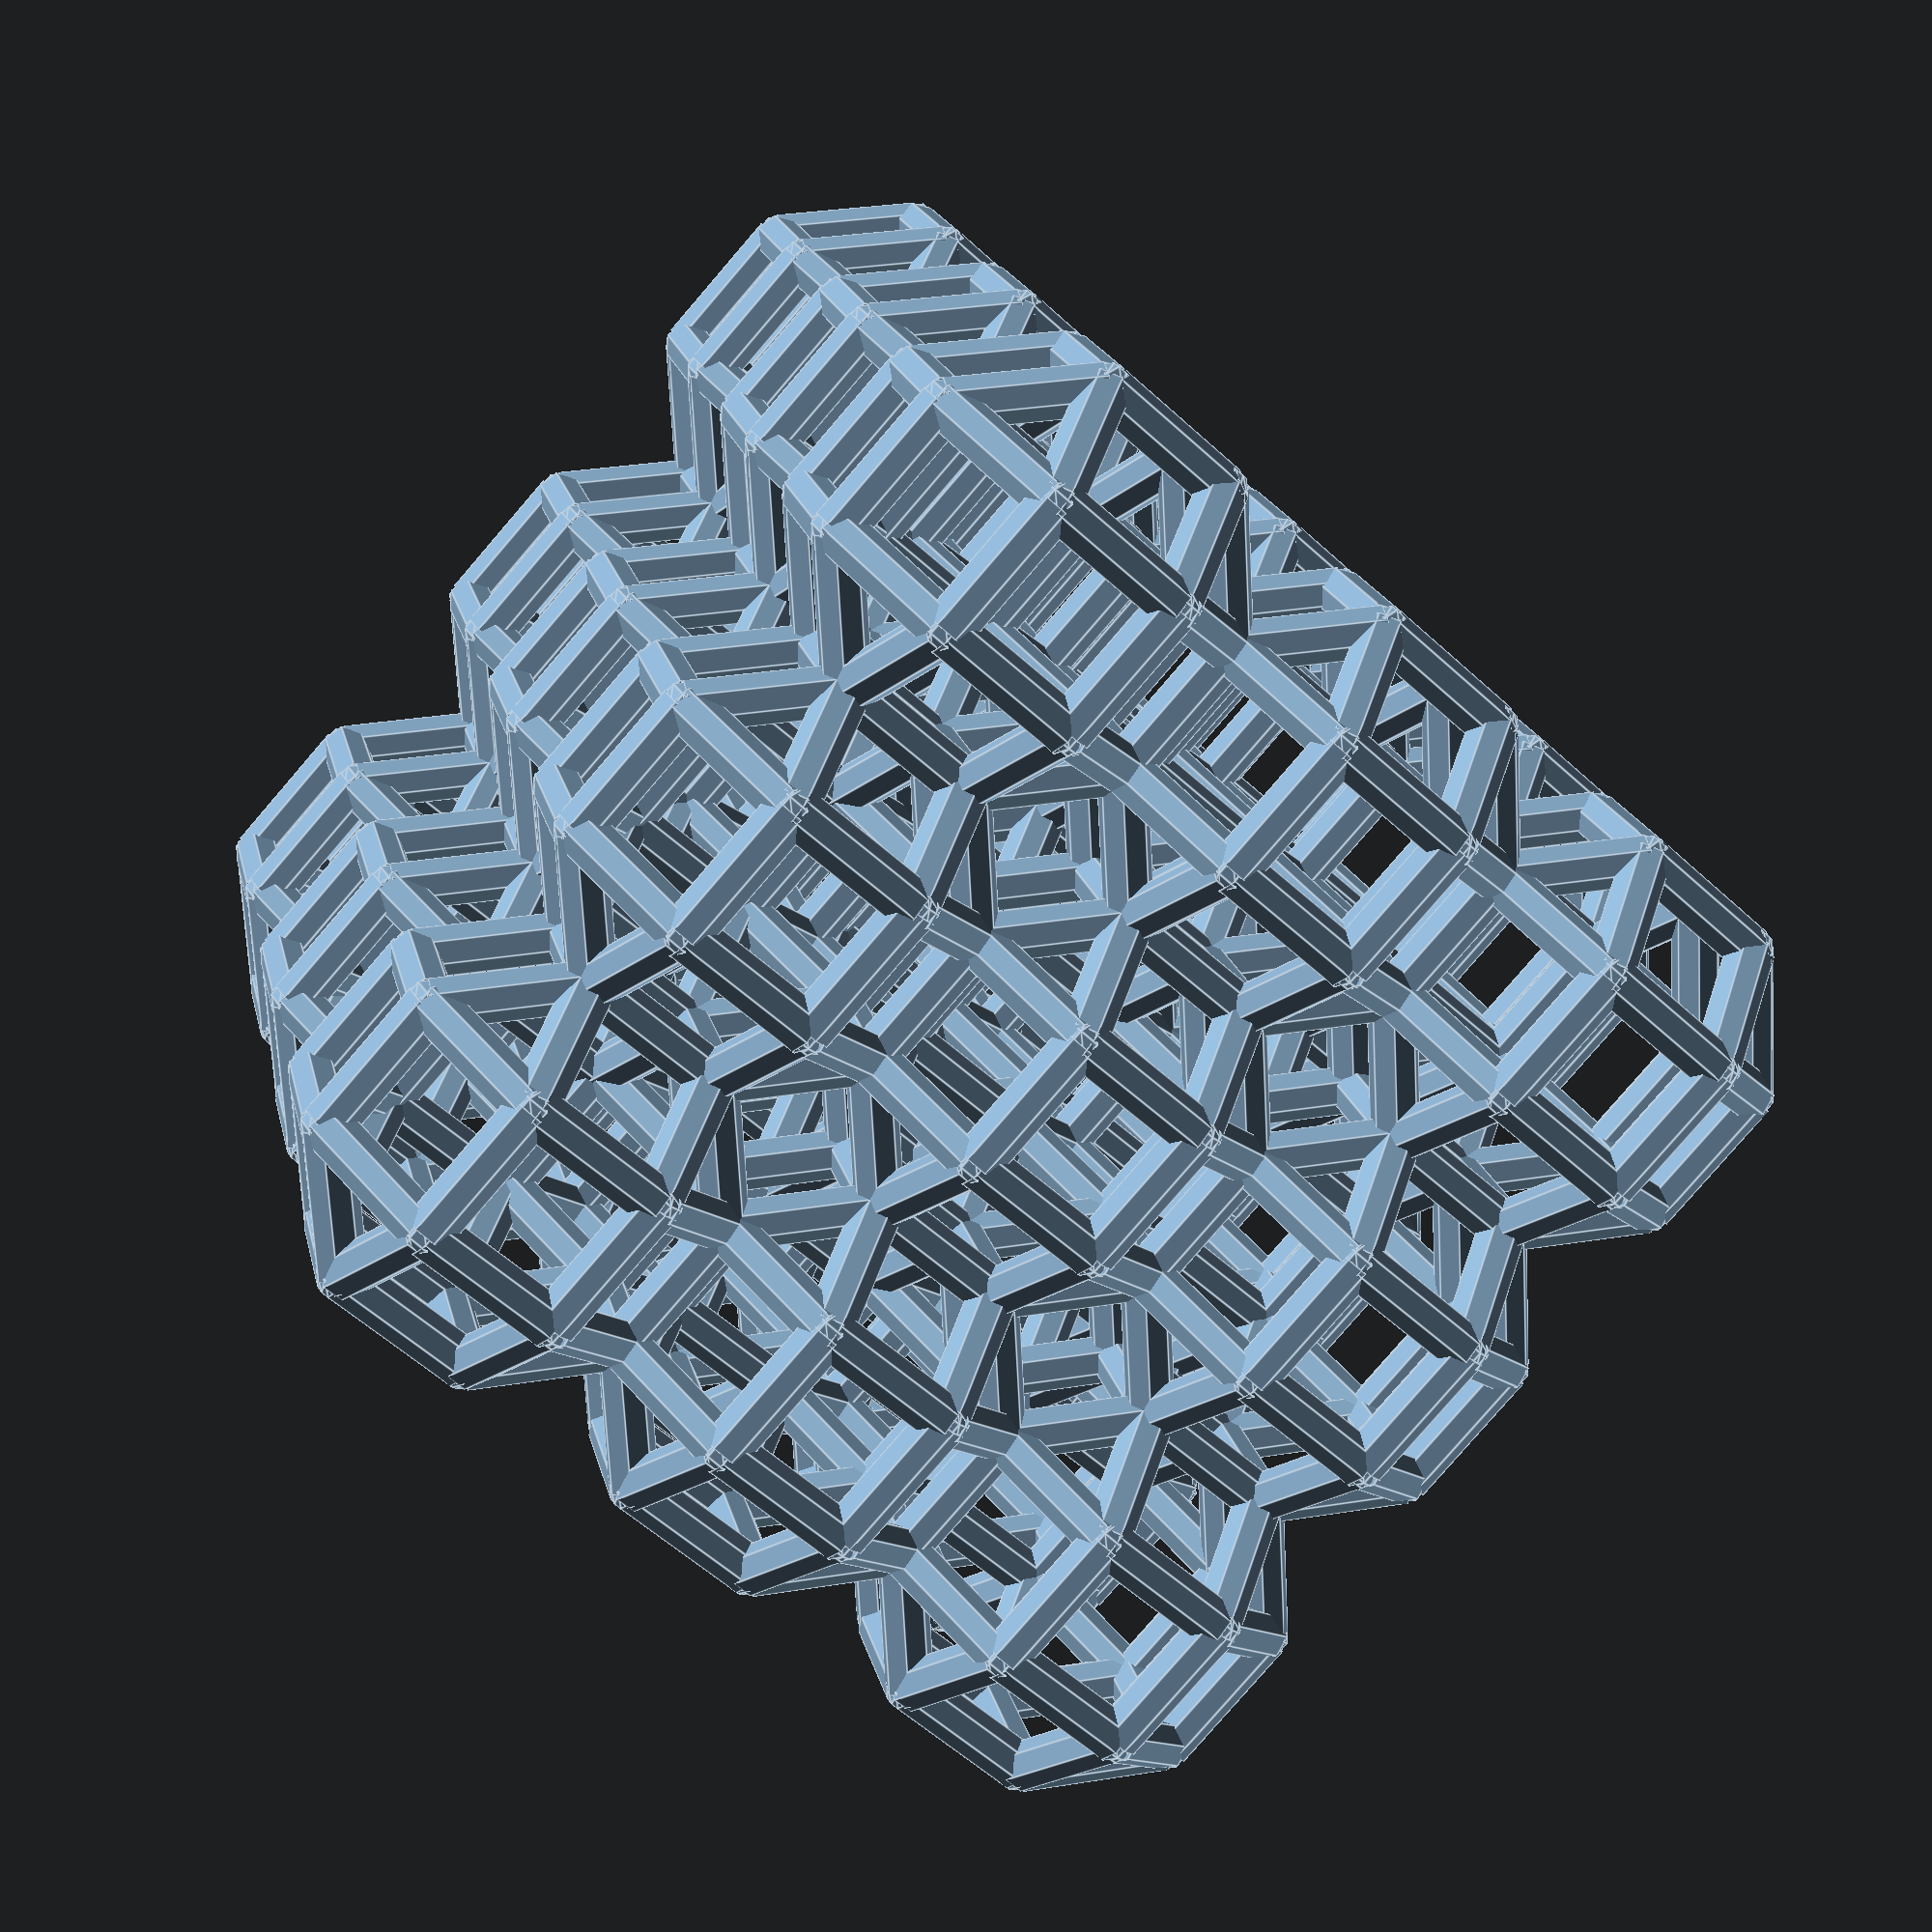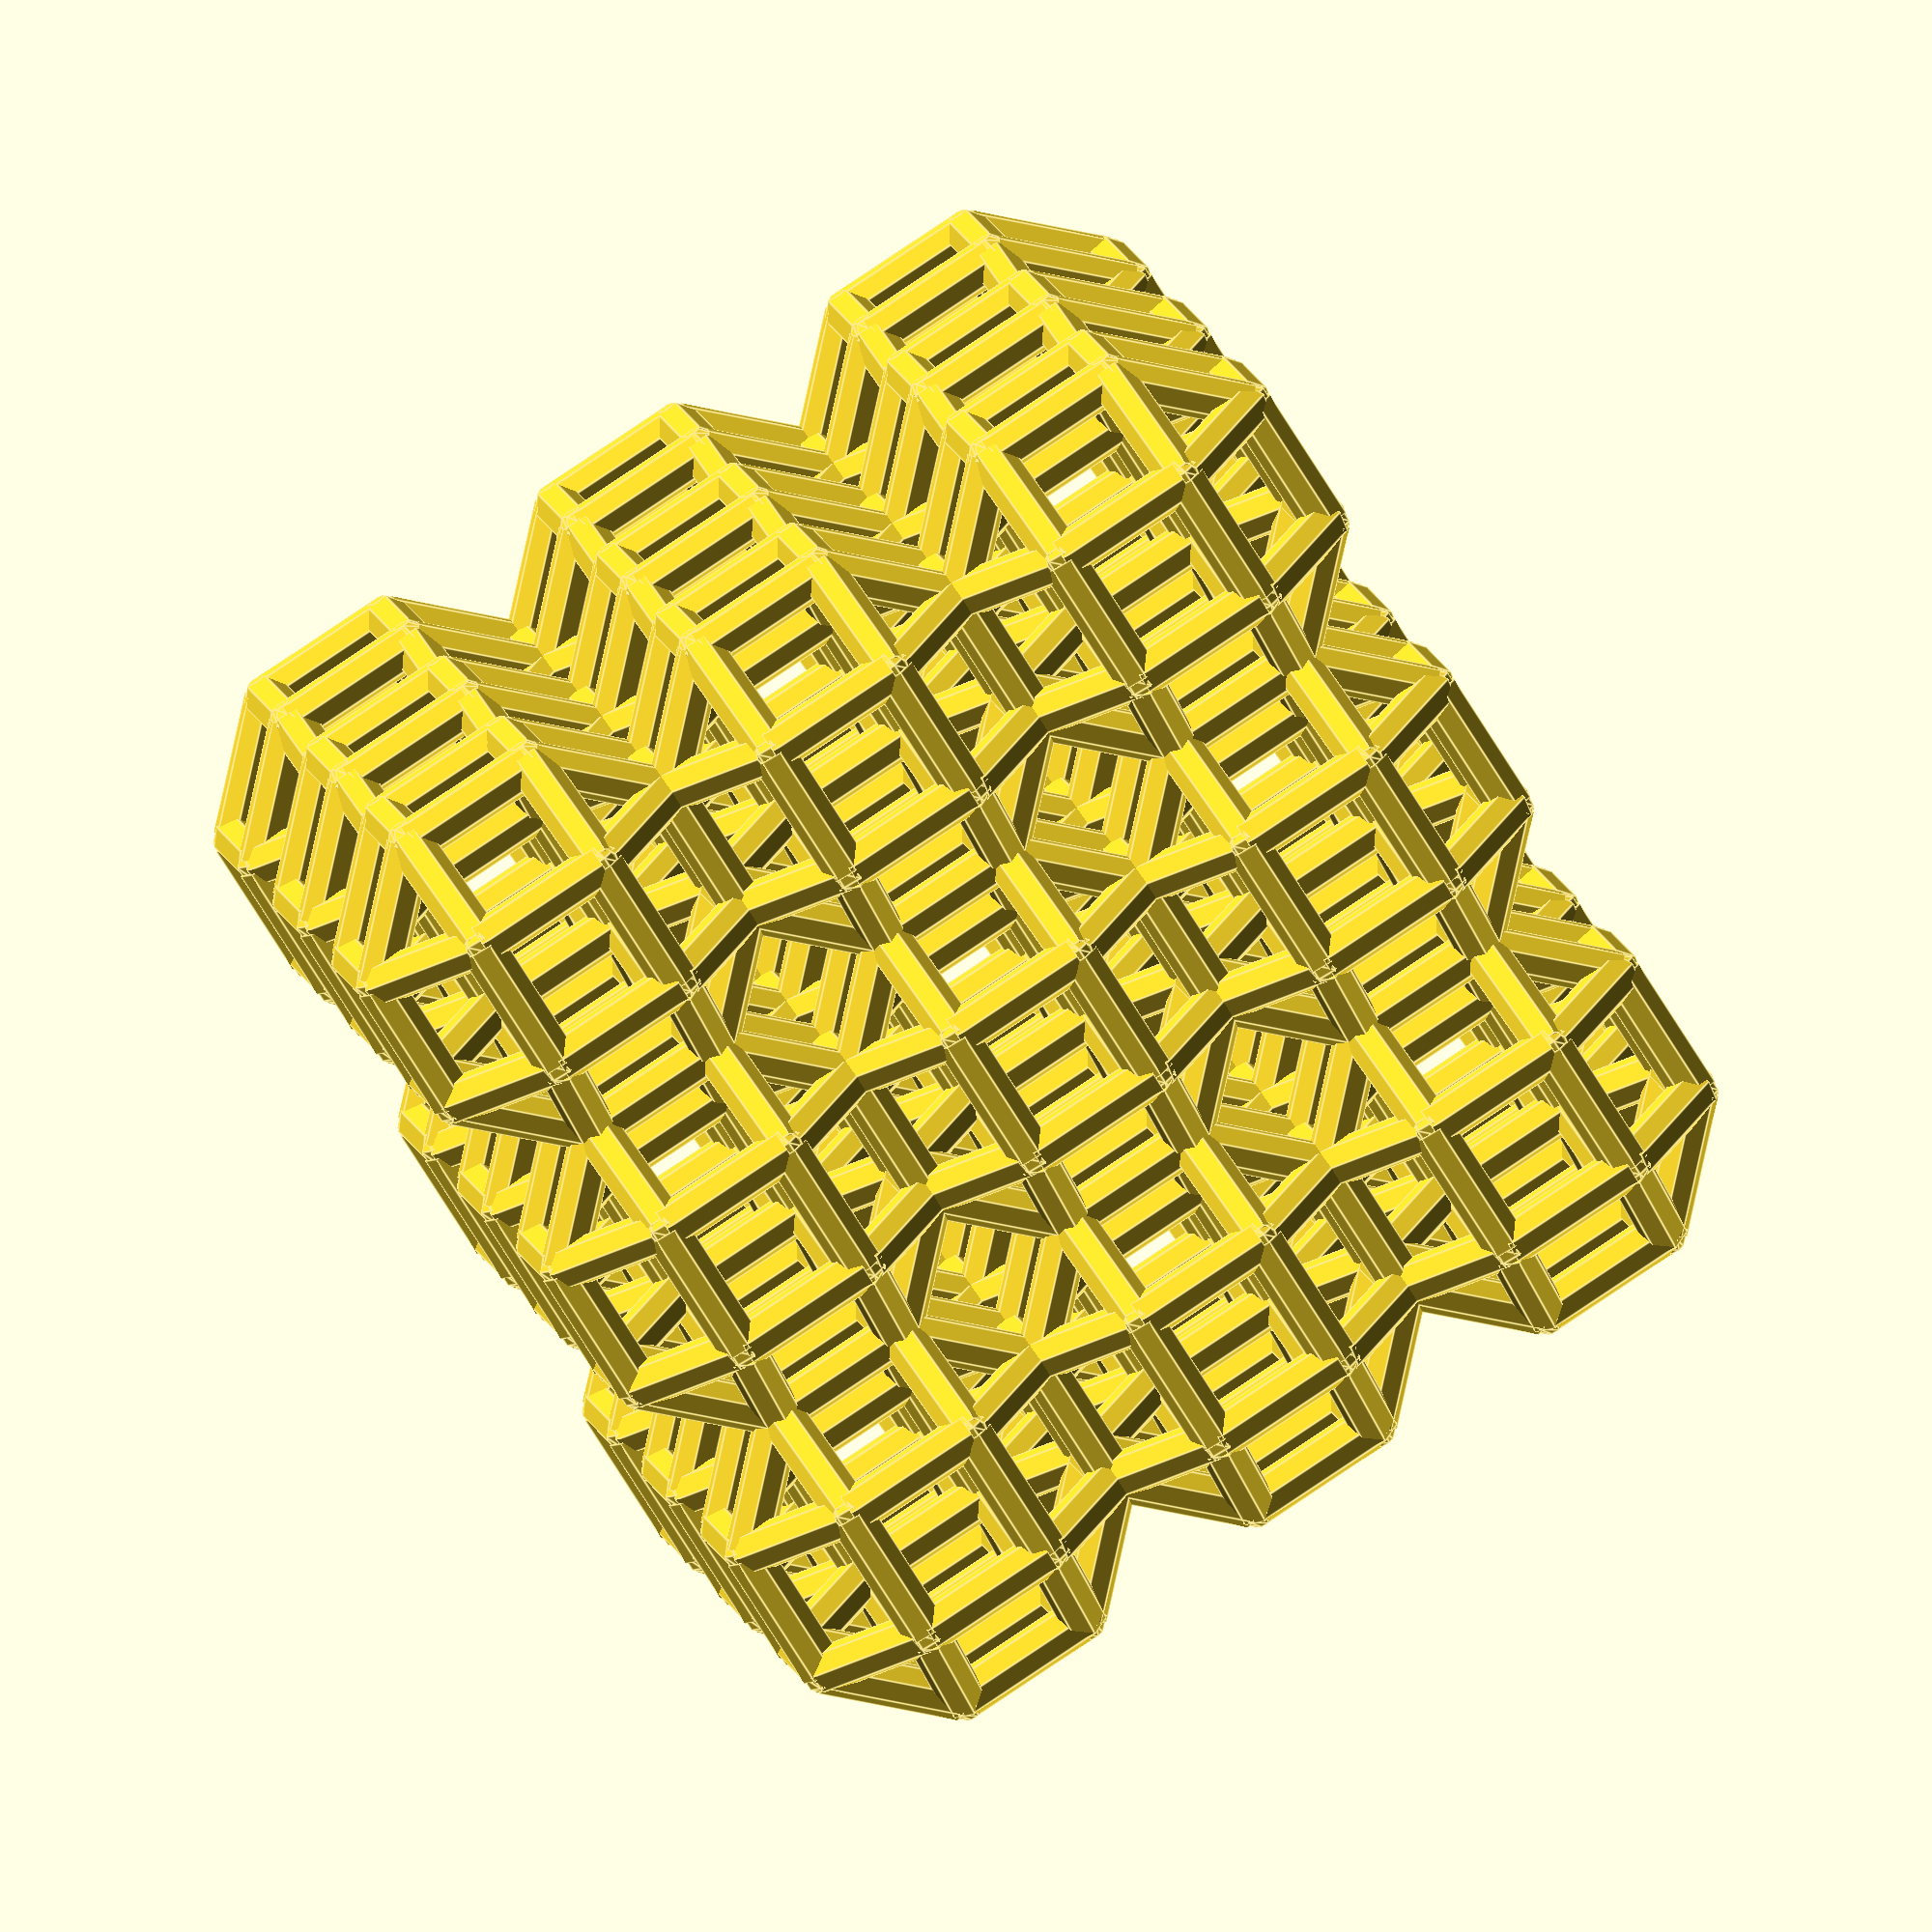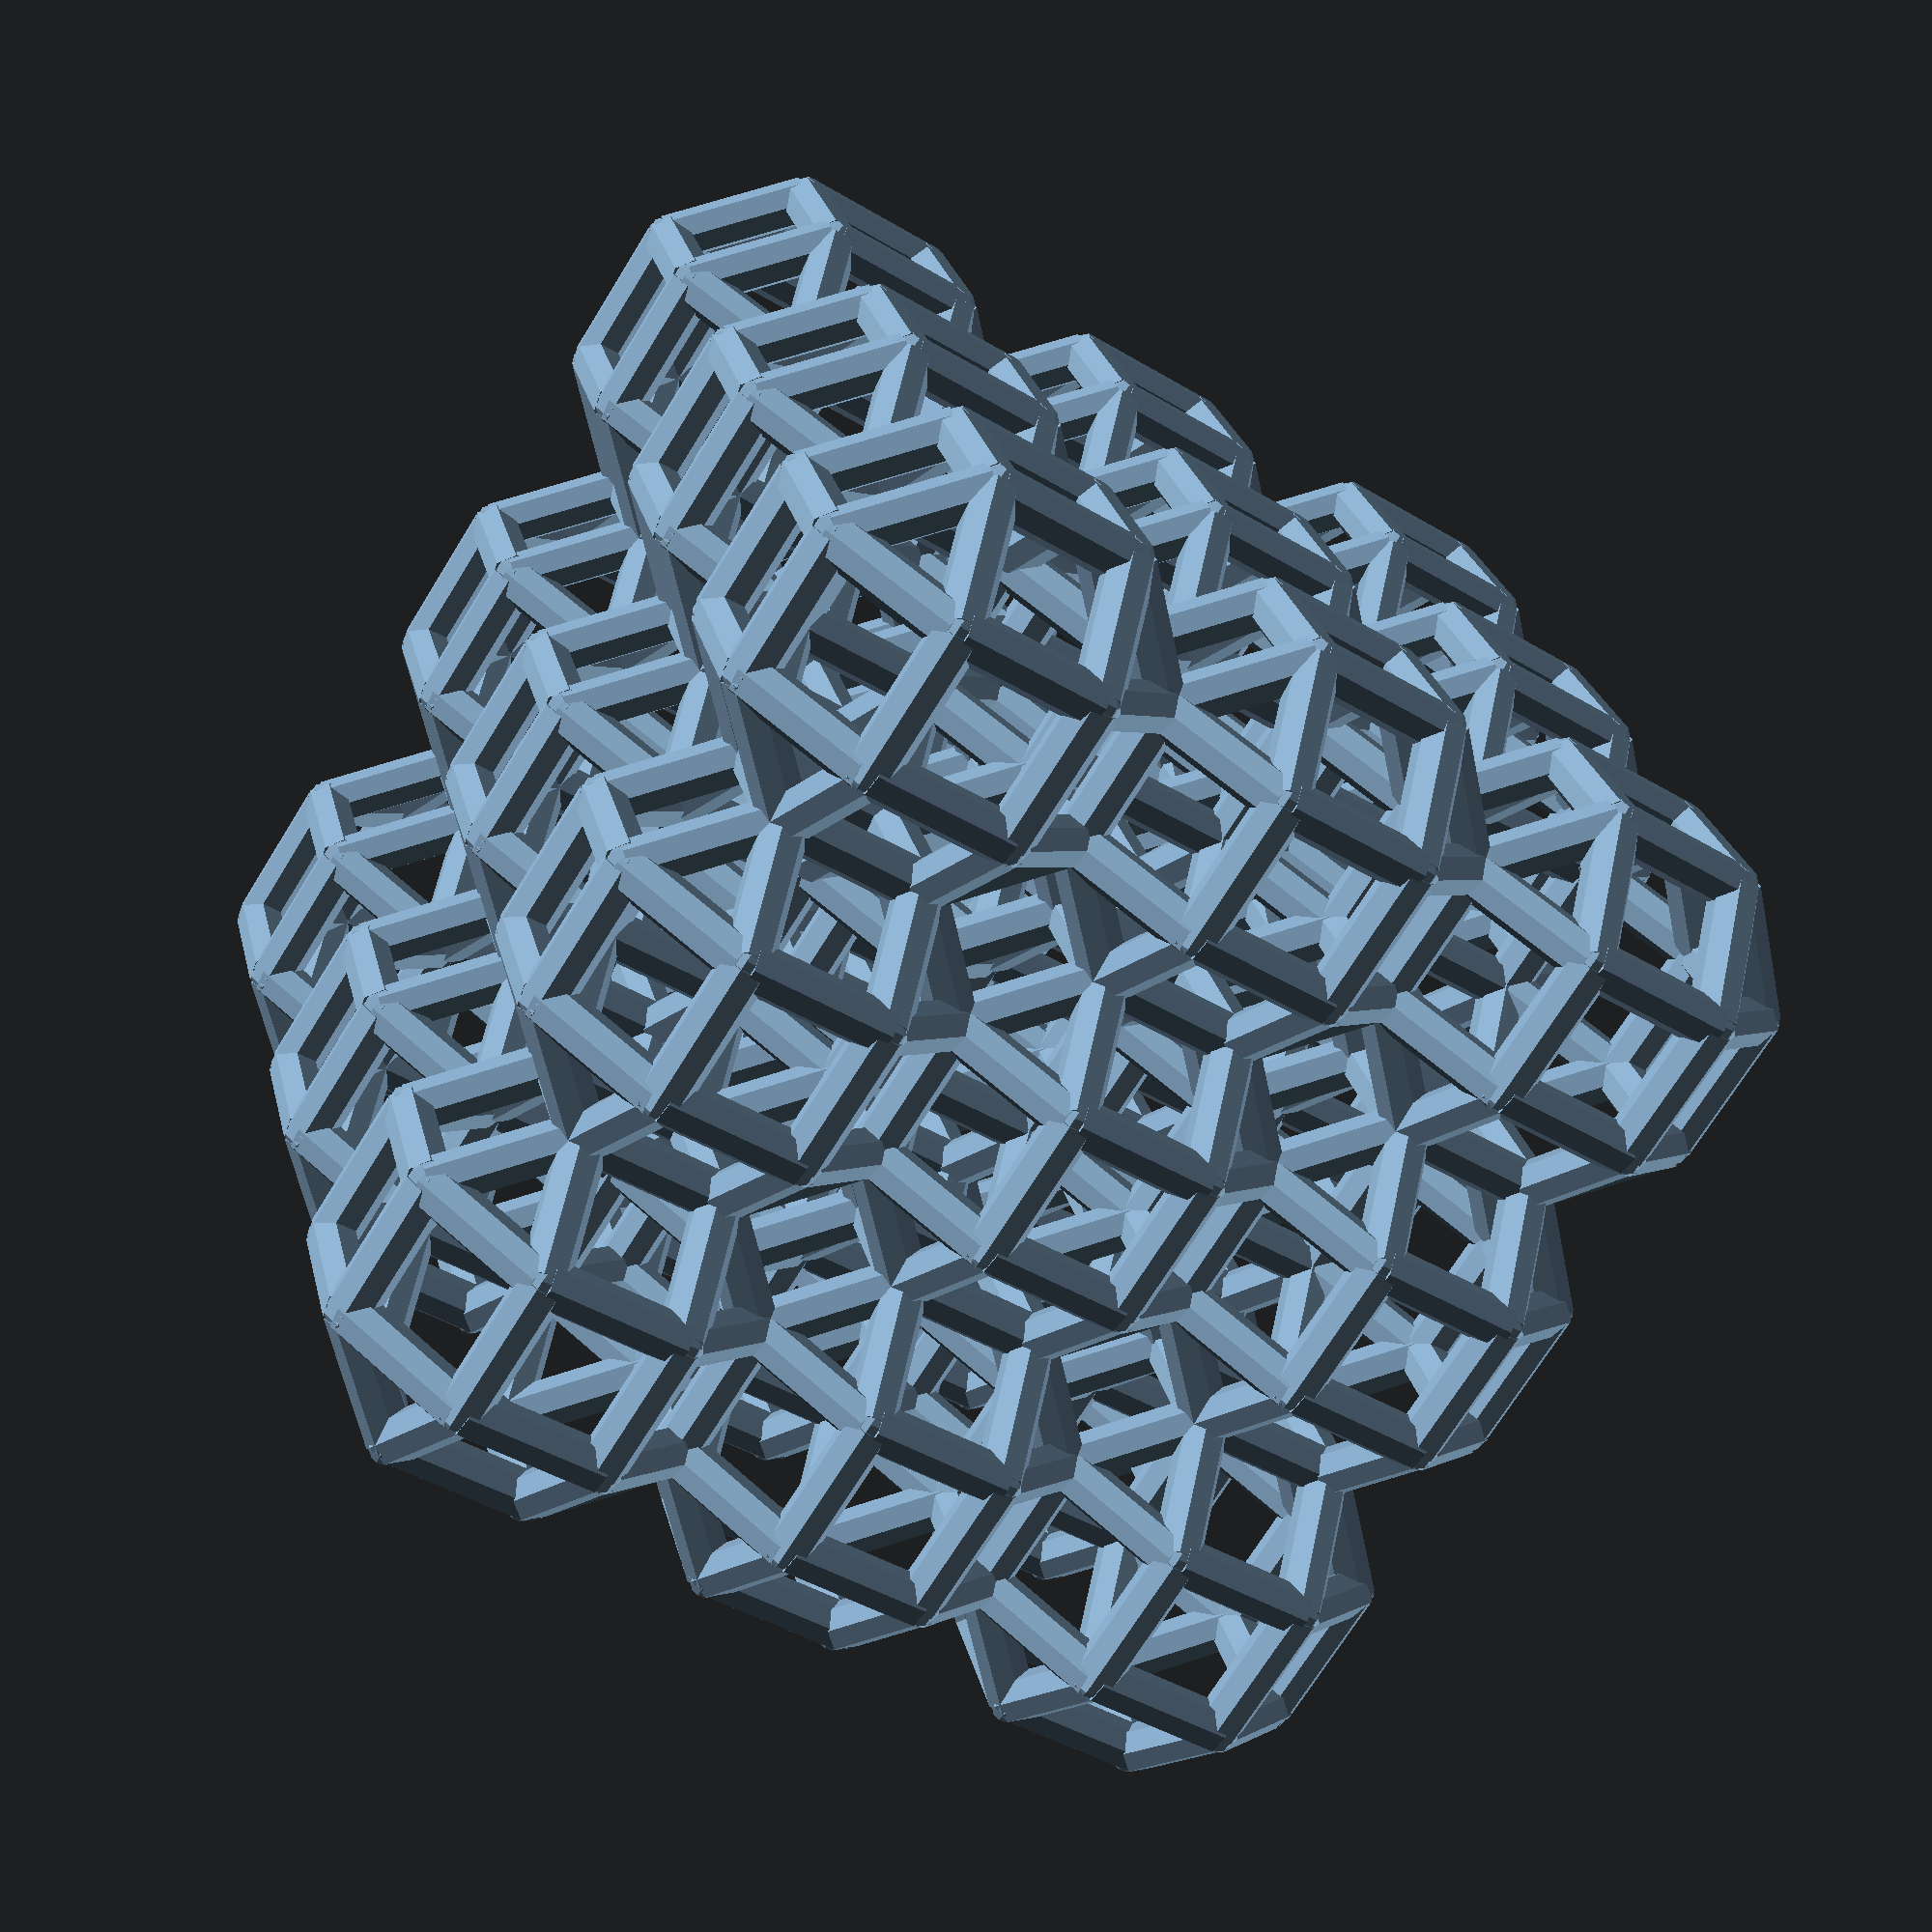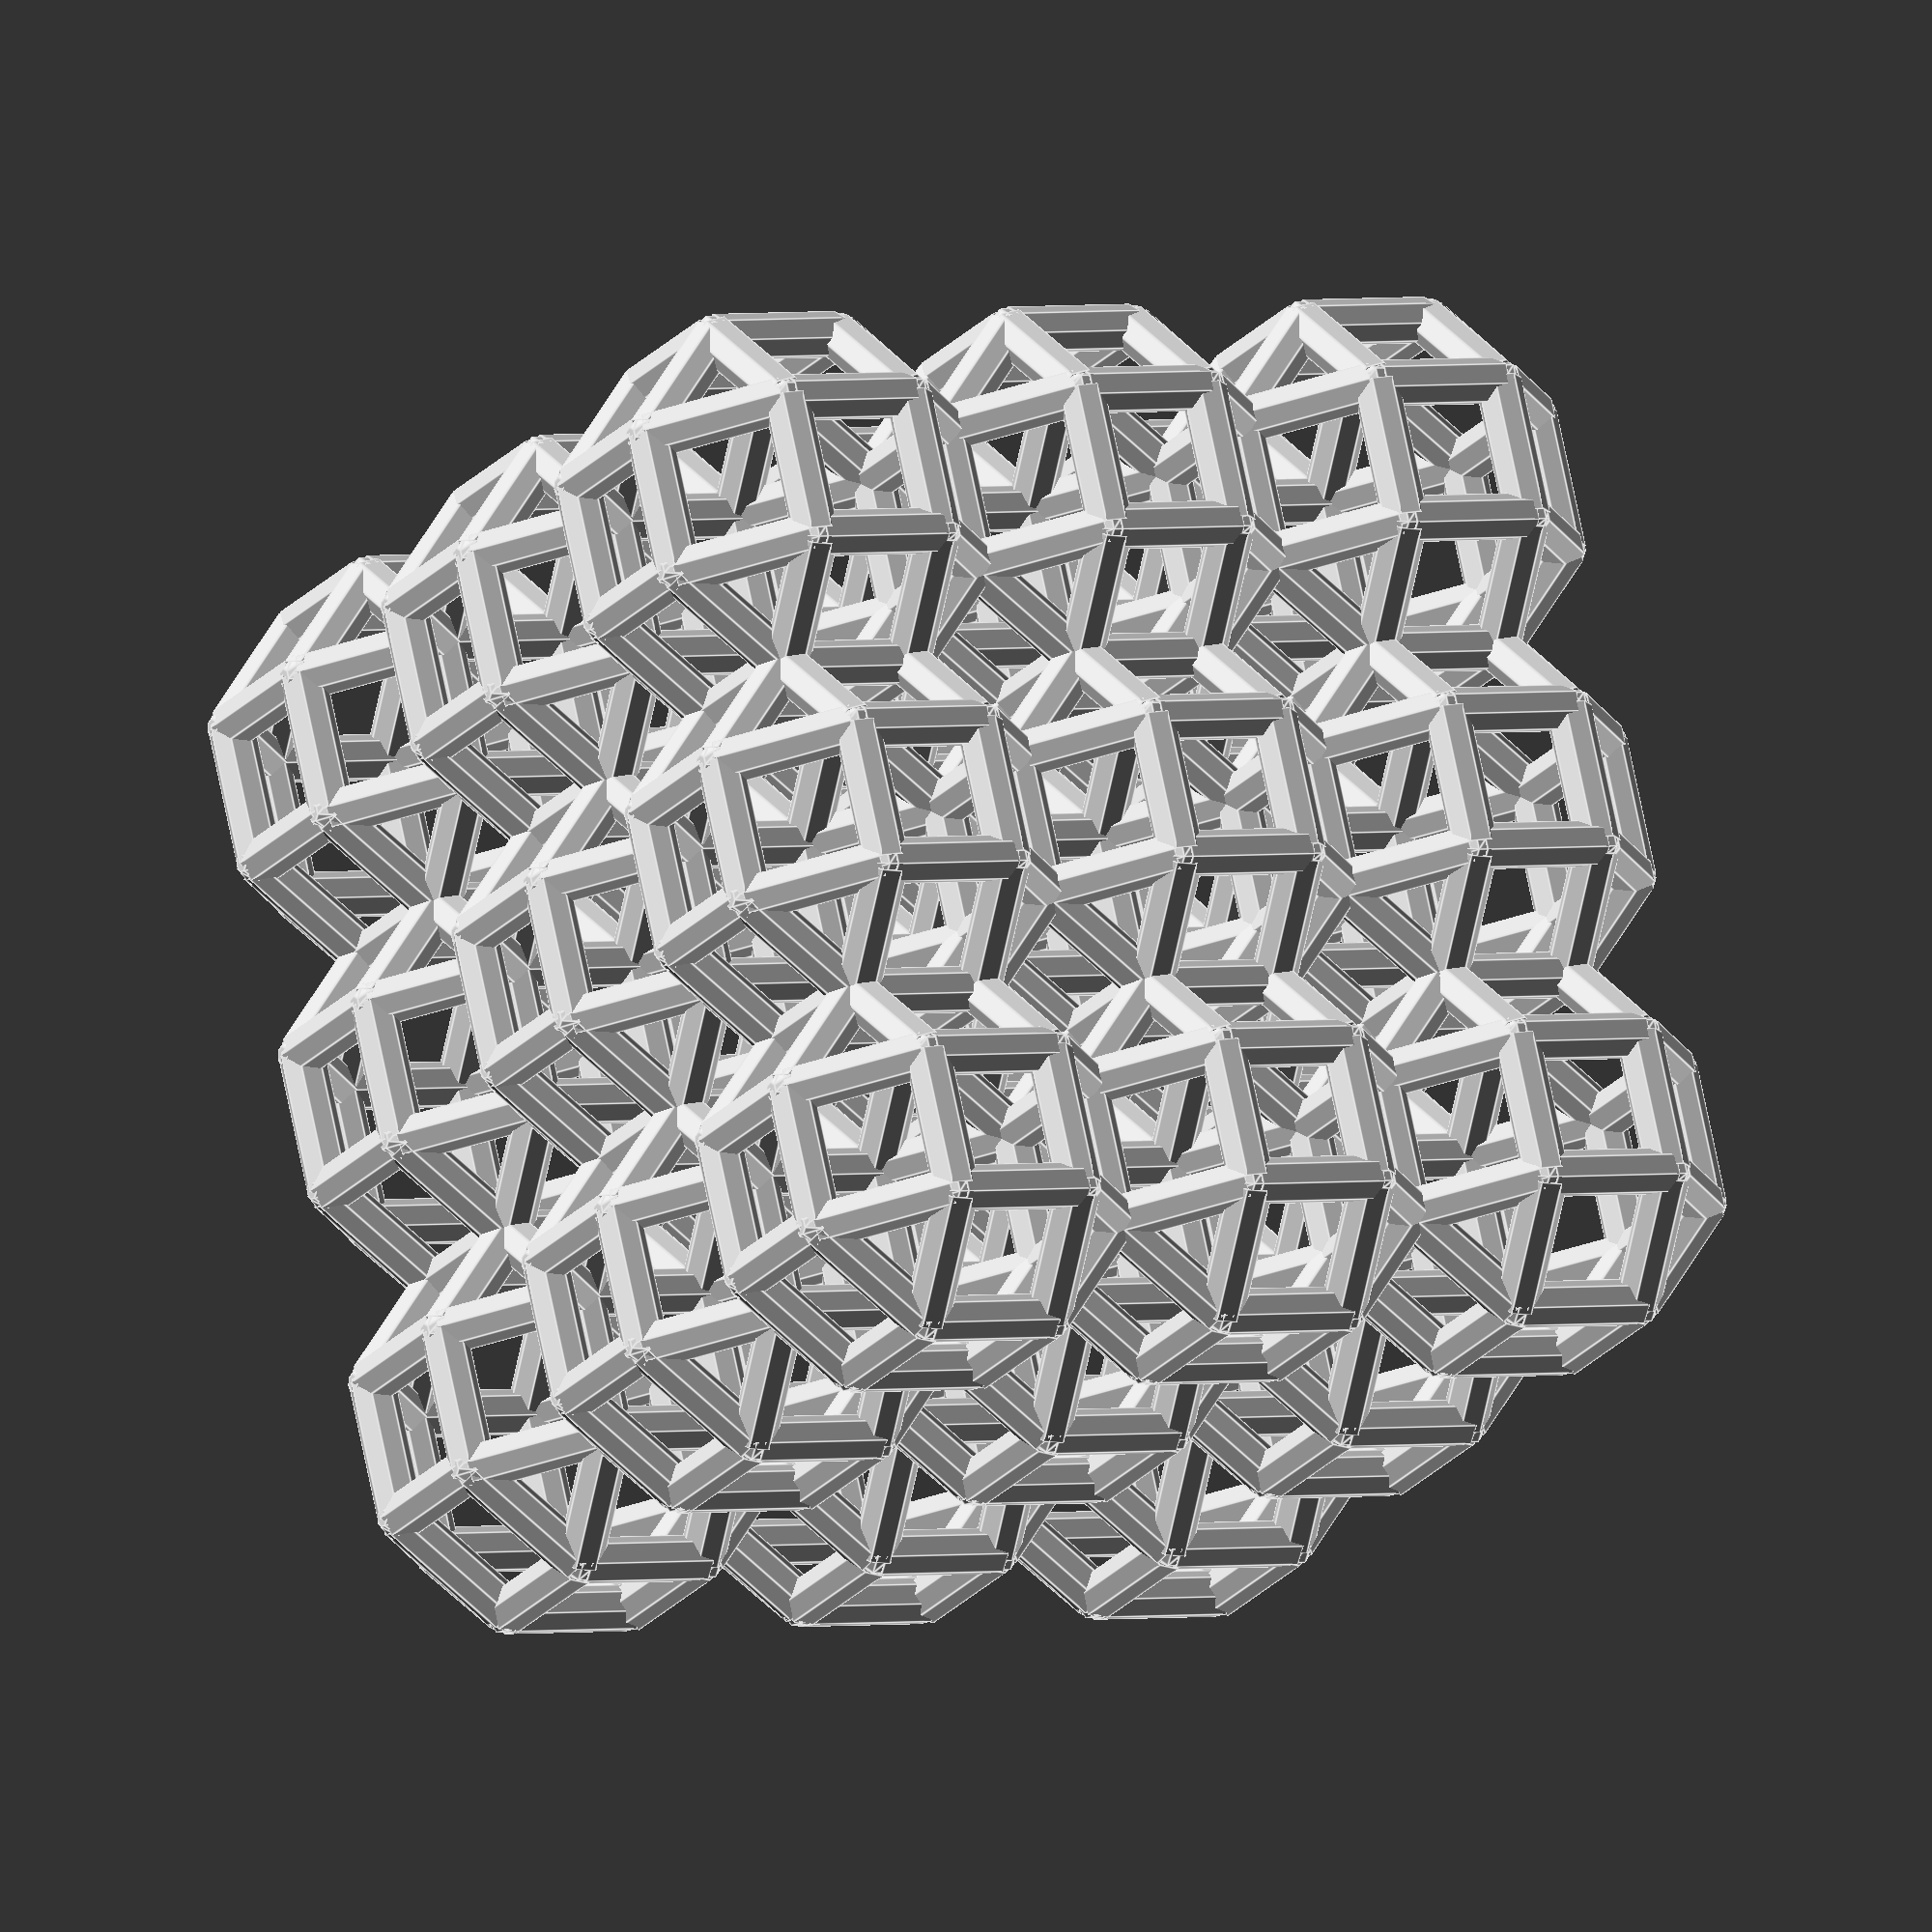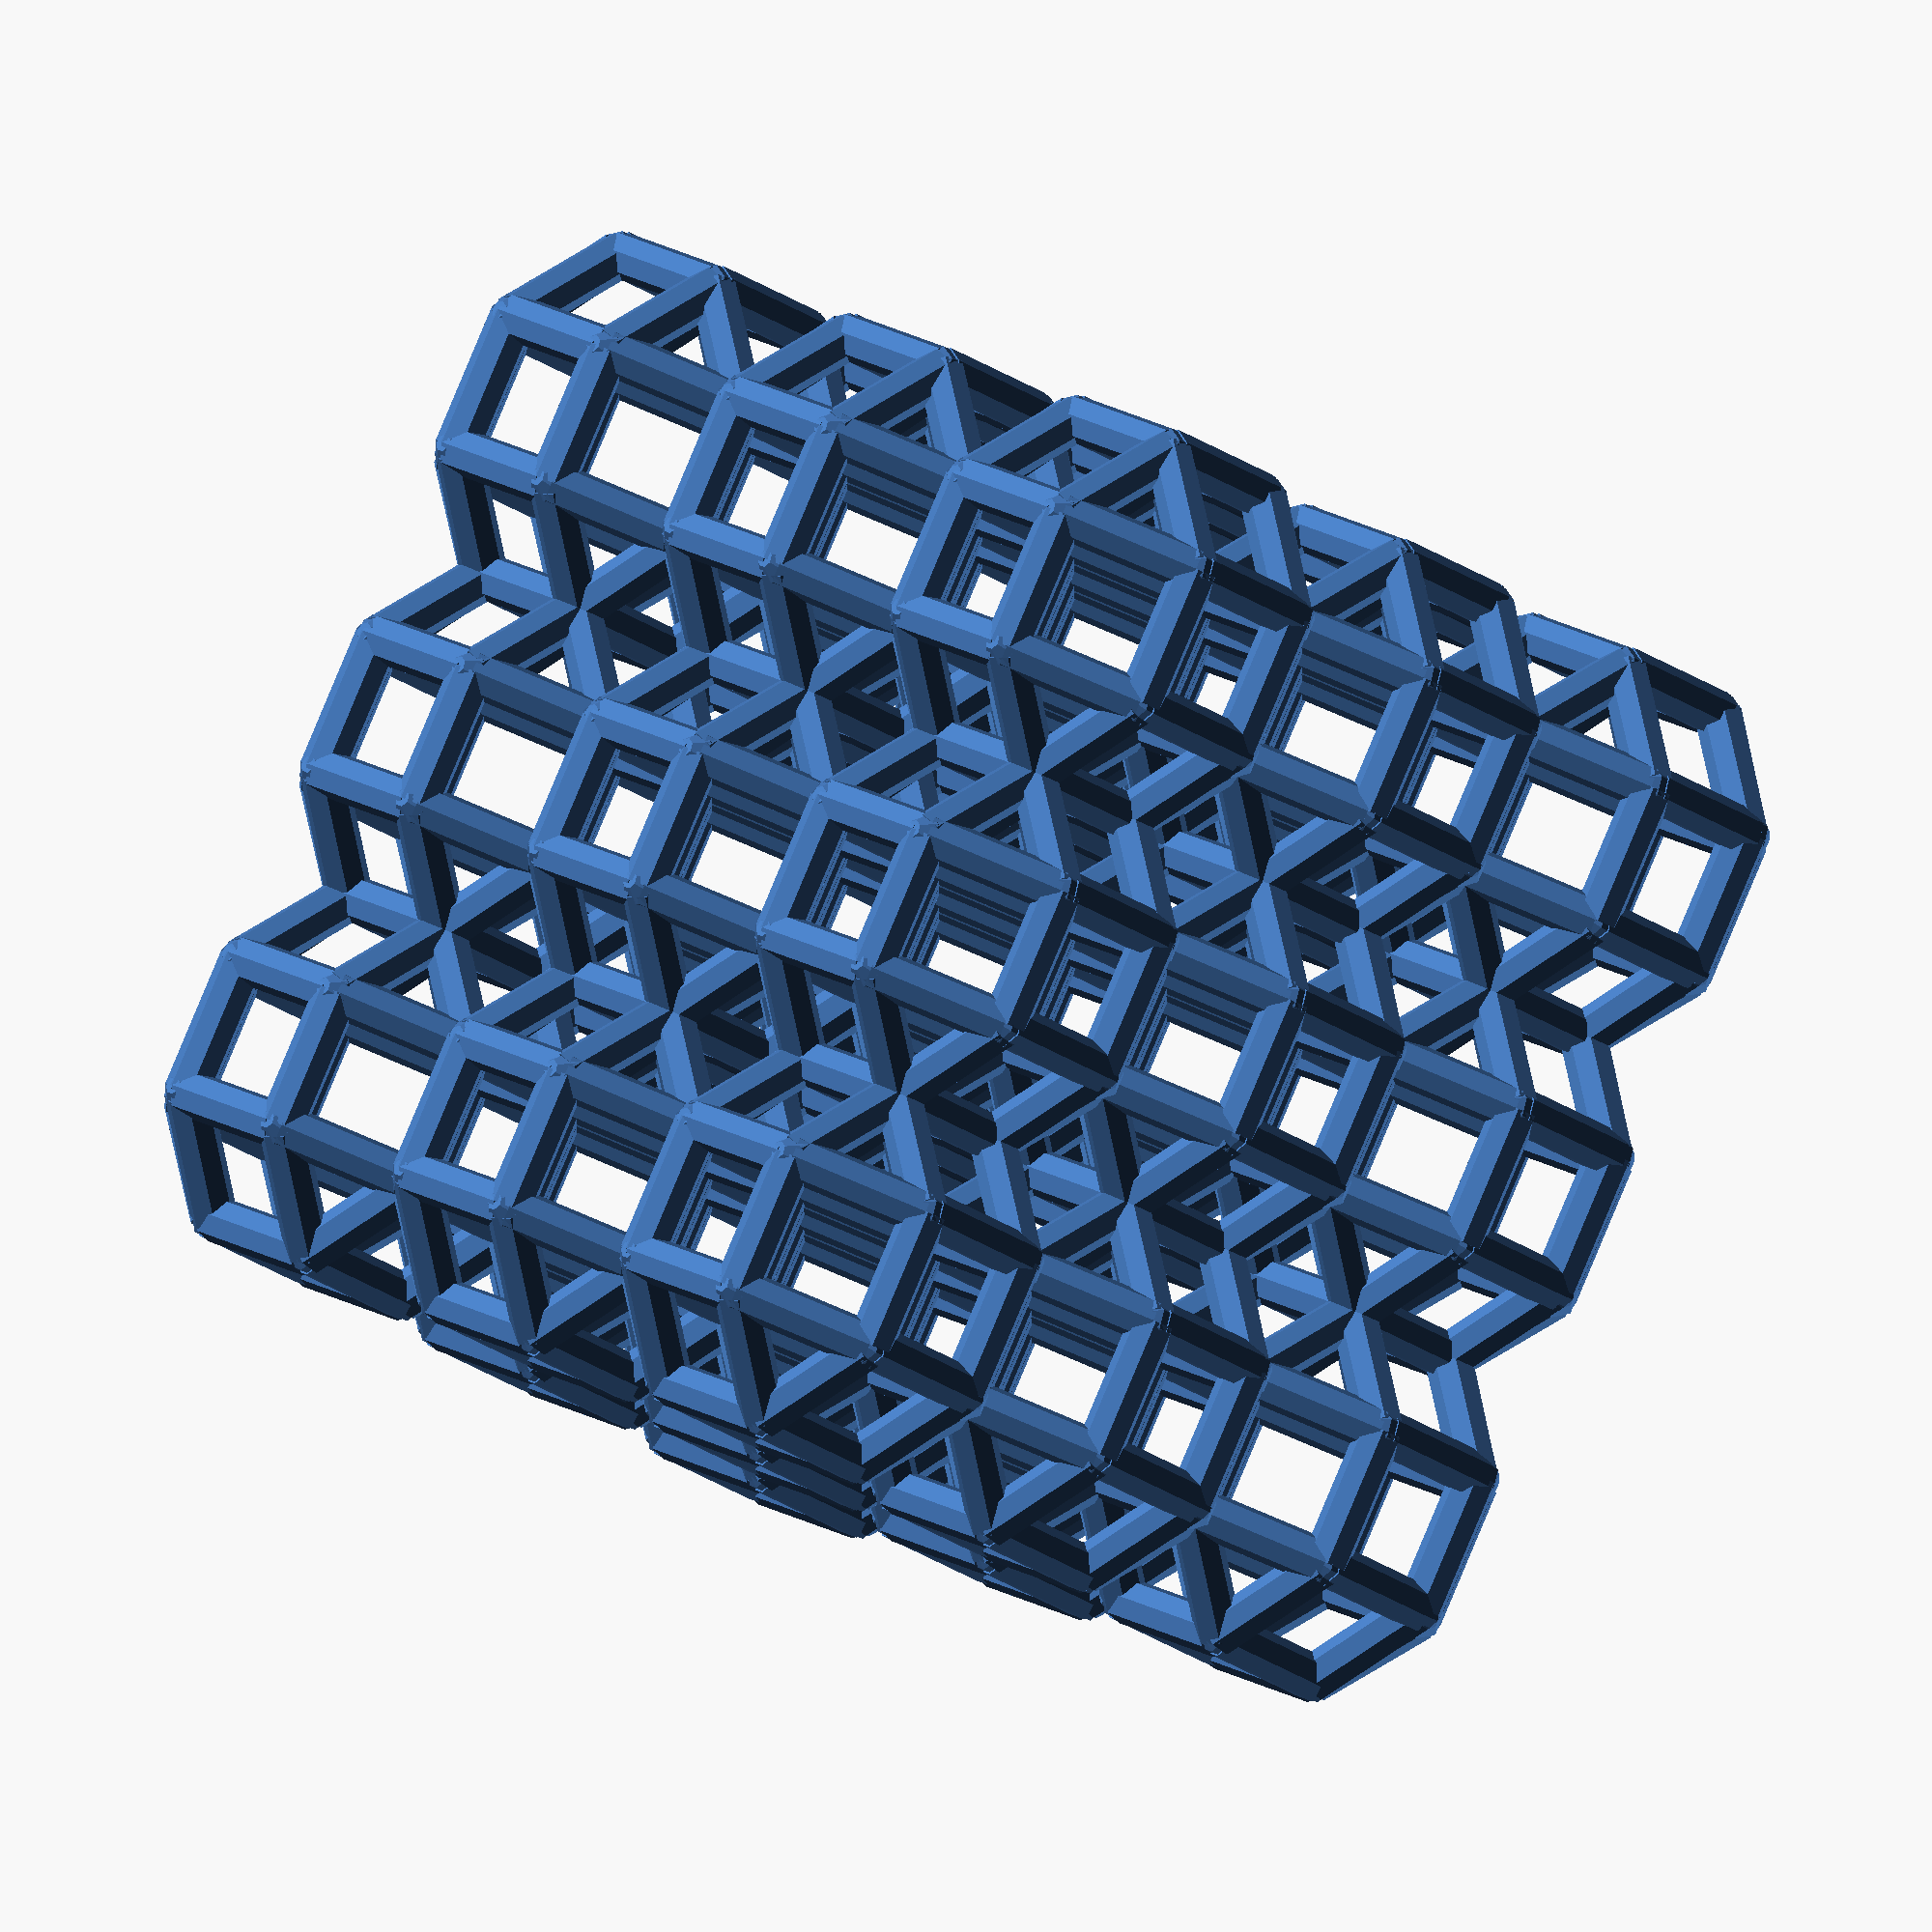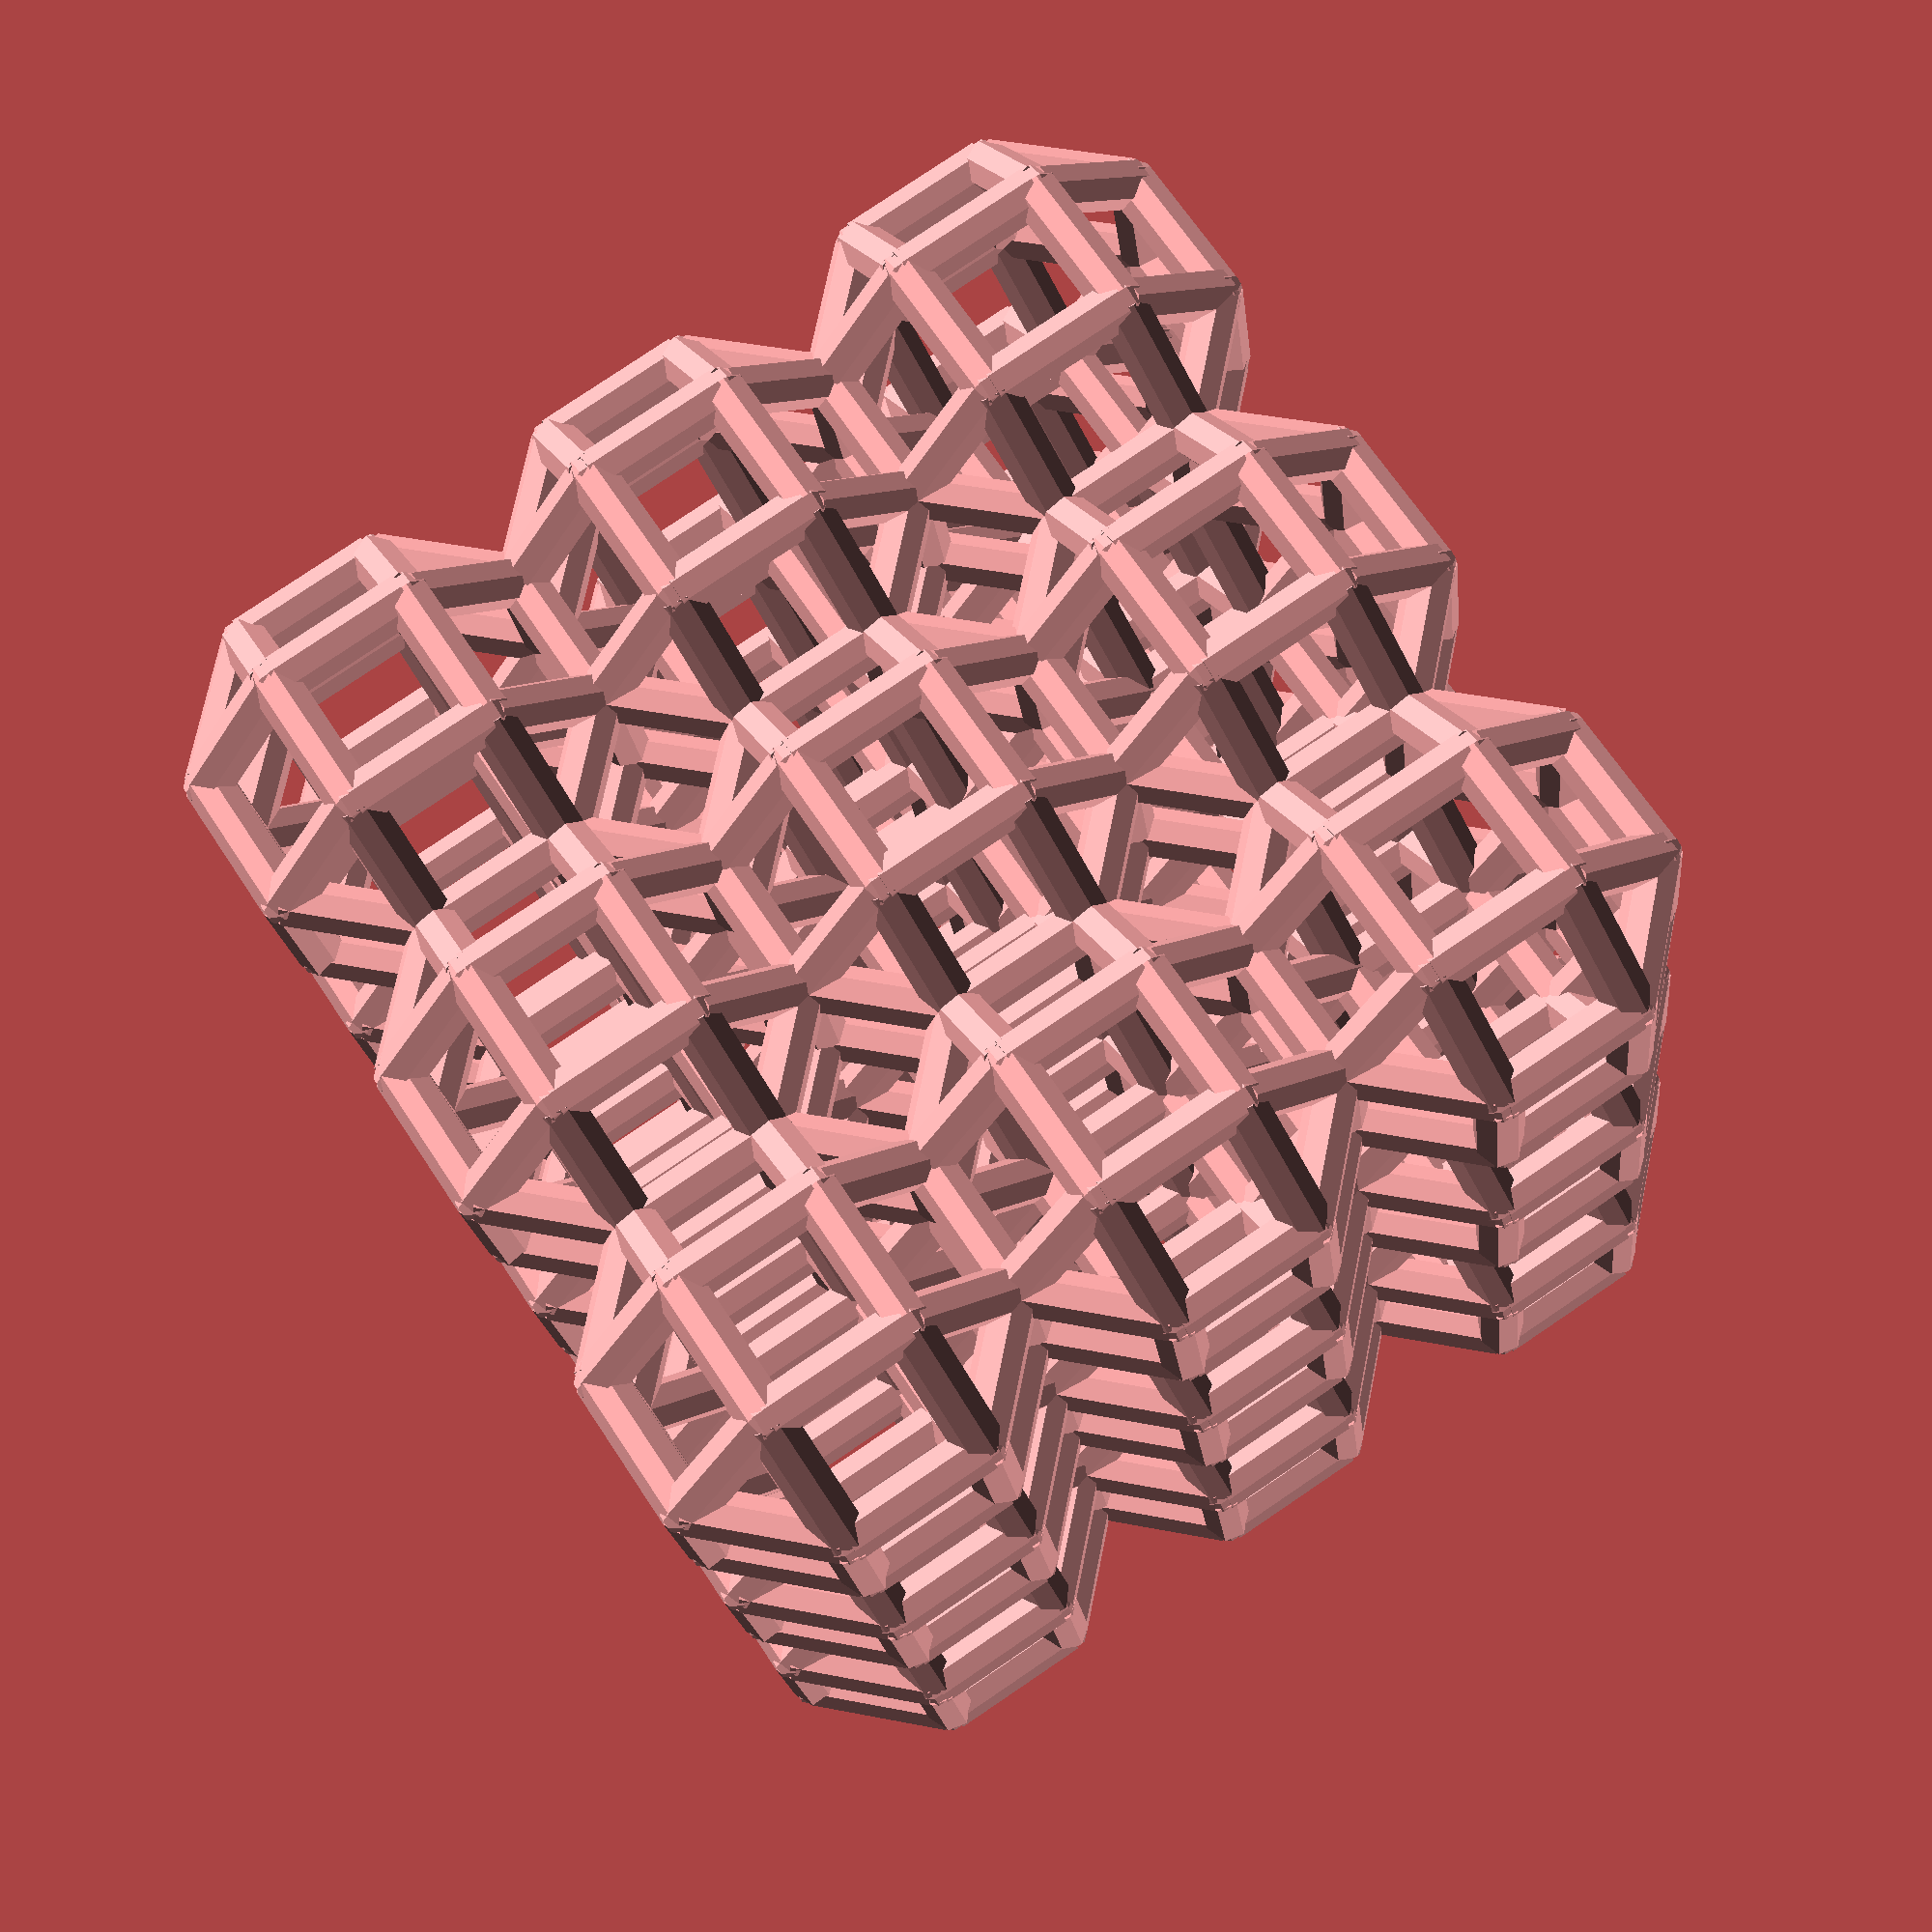
<openscad>
/*
    Custom Geometric Lattice
    aka Space Filling Polyhedron/Tessellation/Honeycomb
    (see http://mathworld.wolfram.com/Space-FillingPolyhedron.html,
         https://en.wikipedia.org/wiki/Convex_uniform_honeycomb)

*/
shape=12;// [ 0:cubic,1:triangular prism,2:hexagonal prism,3:bitruncated cubic ,4:gyrobifastigium,5:rhombic dodecahedron,6:elongated dodecahedorn,7:alternated cubic,8:quarter cubic,9:truncated cubic,10:rectified cubic,11:omnitruncated cubic,12:cantellated cubic,13:cantitruncated cubic,14:runcitruncated cubic,15:cantic cubic,16:runcic cubic,17:runcicantic cubic ]

size = 12; // [1:40]
edge_radius = 2.0; // [0.5:0.5:4]
edge_fn = 0; // [0,4,8,16,32,64]

x_count=3; // [1:8]
y_count=3; // [1:8]
z_count=3; // [1:8]

/* [Hidden] */
CUBIC=0;
TRIANGULAR_PRISM=1;
HEXAGONAL_PRISM=2;
BITRUNCATED_CUBIC=3;
GYROBIFASTIGIUM=4;
RHOMBIC_DODECAHEDRON=5;
ELONGATED_DODECAHEDRON=6;
ALTERNATED_CUBIC=7;
QUARTER_CUBIC=8;
TRUNCATED_CUBIC=9;
RECTIFIED_CUBIC=10;
OMNITRUNCATED_CUBIC=11;
CANTELLATED_CUBIC=12;
CANTITRUNCATED_CUBIC=13;
RUNCITRUNCATED_CUBIC=14;
CANTIC_CUBIC=15;
RUNCIC_CUBIC=16;
RUNCICANTIC_CUBIC=17;

size1=size/2;

preview=1; // [0:no,1:yes]


//////// polyhedra: ////////

// cube
cube_vertices=[
    [ -size1,  -size1, -size1 ],
    [ -size1,  -size1, +size1 ],
    [ -size1,  +size1, -size1 ],
    [ -size1,  +size1, +size1 ],
    [ +size1,  -size1, -size1 ],
    [ +size1,  -size1, +size1 ],
    [ +size1,  +size1, -size1 ],
    [ +size1,  +size1, +size1 ]
];
cube_edges=[
    [0,1],
    [0,2],
    [0,4],
    [1,3],
    [1,5],
    [2,3],
    [2,6],
    [3,7],
    [4,5],
    [4,6],
    [5,7],
    [6,7]
];

// truncated cube
L_truncated_cube = size*(1+sqrt(2))/2;

truncated_cube_vertices=[
    [             -size1, -L_truncated_cube, -L_truncated_cube ],
    [ -L_truncated_cube,             -size1, -L_truncated_cube ],
    [             +size1, -L_truncated_cube, -L_truncated_cube ],
    [ +L_truncated_cube,             -size1, -L_truncated_cube ],
    [             -size1, +L_truncated_cube, -L_truncated_cube ],
    [ -L_truncated_cube,             +size1, -L_truncated_cube ],
    [             +size1, +L_truncated_cube, -L_truncated_cube ],
    [ +L_truncated_cube,             +size1, -L_truncated_cube ],
    [ -L_truncated_cube, -L_truncated_cube,             -size1 ],
    [ -L_truncated_cube, +L_truncated_cube,             -size1 ],
    [ +L_truncated_cube, -L_truncated_cube,             -size1 ],
    [ +L_truncated_cube, +L_truncated_cube,             -size1 ],
    [ -L_truncated_cube, -L_truncated_cube,             +size1 ],
    [ -L_truncated_cube, +L_truncated_cube,             +size1 ],
    [ +L_truncated_cube, -L_truncated_cube,             +size1 ],
    [ +L_truncated_cube, +L_truncated_cube,             +size1 ],
    [             -size1, -L_truncated_cube, +L_truncated_cube ],
    [ -L_truncated_cube,             -size1, +L_truncated_cube ],
    [             +size1, -L_truncated_cube, +L_truncated_cube ],
    [ +L_truncated_cube,             -size1, +L_truncated_cube ],
    [             -size1, +L_truncated_cube, +L_truncated_cube ],
    [ -L_truncated_cube,             +size1, +L_truncated_cube ],
    [             +size1, +L_truncated_cube, +L_truncated_cube ],
    [ +L_truncated_cube,             +size1, +L_truncated_cube ]
];

truncated_cube_edges=[
    [0,1],
    [1,5],
    [4,5],
    [4,6],
    [6,7],
    [7,3],
    [2,3],
    [0,2],
    [0,8],
    [1,8],
    [4,9],
    [5,9],
    [6,11],
    [7,11],
    [2,10],
    [3,10],
    [8,12],
    [9,13],
    [10,14],
    [11,15],
    [12,16],
    [12,17],
    [13,20],
    [13,21],
    [14,18],
    [14,19],
    [15,22],
    [15,23],
    [16,17],
    [17,21],
    [20,21],
    [20,22],
    [22,23],
    [23,19],
    [18,19],
    [16,18]
];

// triangular prism
L_triangular_prism = size1/sqrt(3);

triangular_prism_vertices_1=[
    [ -size1*1.5,   -L_triangular_prism, -size1 ],
    [ +size1*0.5,   -L_triangular_prism, -size1 ],
    [ -size1*0.5, +2*L_triangular_prism, -size1 ],
    [ +size1*1.5, +2*L_triangular_prism, -size1 ],
    [ -size1*1.5,   -L_triangular_prism, +size1 ],
    [ +size1*0.5,   -L_triangular_prism, +size1 ],
    [ -size1*0.5, +2*L_triangular_prism, +size1 ],
    [ +size1*1.5, +2*L_triangular_prism, +size1 ]
];
triangular_prism_vertices_2=[
    [ -size1*1.5,   +L_triangular_prism, -size1 ],
    [ +size1*0.5,   +L_triangular_prism, -size1 ],
    [ -size1*0.5, -2*L_triangular_prism, -size1 ],
    [ +size1*1.5, -2*L_triangular_prism, -size1 ],
    [ -size1*1.5,   +L_triangular_prism, +size1 ],
    [ +size1*0.5,   +L_triangular_prism, +size1 ],
    [ -size1*0.5, -2*L_triangular_prism, +size1 ],
    [ +size1*1.5, -2*L_triangular_prism, +size1 ]
];

triangular_prism_edges=[
    [0,1],
    [0,2],
    [1,2],
    [1,3],
    [2,3],
    [4,5],
    [4,6],
    [5,6],
    [5,7],
    [6,7],
    [0,4],
    [1,5],
    [2,6],
    [3,7]
];

// hexagonal prism
L_hexagonal_prism = size*sqrt(3)/2;

hexagonal_prism_vertices=[
    [ +size1,  +L_hexagonal_prism, -size1 ],
    [  +size,                   0, -size1 ],
    [ +size1,  -L_hexagonal_prism, -size1 ],
    [ -size1,  -L_hexagonal_prism, -size1 ],
    [  -size,                   0, -size1 ],
    [ -size1,  +L_hexagonal_prism, -size1 ],
    [ +size1,  +L_hexagonal_prism, +size1 ],
    [  +size,                   0, +size1 ],
    [ +size1,  -L_hexagonal_prism, +size1 ],
    [ -size1,  -L_hexagonal_prism, +size1 ],
    [  -size,                   0, +size1 ],
    [ -size1,  +L_hexagonal_prism, +size1 ]
];

hexagonal_prism_edges=[
    [0,1],
    [1,2],
    [2,3],
    [3,4],
    [4,5],
    [5,0],
    [6,7],
    [7,8],
    [8,9],
    [9,10],
    [10,11],
    [11,6],
    [0,6],
    [1,7],
    [2,8],
    [3,9],
    [4,10],
    [5,11]
];

// truncated octahedron
L_truncated_octahedron = size*sqrt(2)/2;

truncated_octahedron_vertices=[
    [   -L_truncated_octahedron,                         0, -2*L_truncated_octahedron ],
    [                         0,   -L_truncated_octahedron, -2*L_truncated_octahedron ],
    [   +L_truncated_octahedron,                         0, -2*L_truncated_octahedron ],
    [                         0,   +L_truncated_octahedron, -2*L_truncated_octahedron ],

    [ -2*L_truncated_octahedron,                         0,   -L_truncated_octahedron ],
    [ -2*L_truncated_octahedron,   -L_truncated_octahedron,                         0 ],
    [ -2*L_truncated_octahedron,                         0,   +L_truncated_octahedron ],
    [ -2*L_truncated_octahedron,   +L_truncated_octahedron,                         0 ],

    [                         0, -2*L_truncated_octahedron,   -L_truncated_octahedron ],
    [   -L_truncated_octahedron, -2*L_truncated_octahedron,                         0 ],
    [                         0, -2*L_truncated_octahedron,   +L_truncated_octahedron ],
    [   +L_truncated_octahedron, -2*L_truncated_octahedron,                         0 ],

    [                         0, +2*L_truncated_octahedron,   -L_truncated_octahedron ],
    [   -L_truncated_octahedron, +2*L_truncated_octahedron,                         0 ],
    [                         0, +2*L_truncated_octahedron,   +L_truncated_octahedron ],
    [   +L_truncated_octahedron, +2*L_truncated_octahedron,                         0 ],

    [ +2*L_truncated_octahedron,                         0,   -L_truncated_octahedron ],
    [ +2*L_truncated_octahedron,   -L_truncated_octahedron,                         0 ],
    [ +2*L_truncated_octahedron,                         0,   +L_truncated_octahedron ],
    [ +2*L_truncated_octahedron,   +L_truncated_octahedron,                         0 ],

    [   -L_truncated_octahedron,                         0, +2*L_truncated_octahedron ],
    [                         0,   -L_truncated_octahedron, +2*L_truncated_octahedron ],
    [   +L_truncated_octahedron,                         0, +2*L_truncated_octahedron ],
    [                         0,   +L_truncated_octahedron, +2*L_truncated_octahedron ]
];

truncated_octahedron_xy45_vertices=[
    [                    -size1,                    -size1, -2*L_truncated_octahedron ],
    [                    +size1,                    -size1, -2*L_truncated_octahedron ],
    [                    +size1,                    +size1, -2*L_truncated_octahedron ],
    [                    -size1,                    +size1, -2*L_truncated_octahedron ],

    [                     -size,                     -size,   -L_truncated_octahedron ],
    [                    -size1,                  -3*size1,                         0 ],
    [                     -size,                     -size,   +L_truncated_octahedron ],
    [                  -3*size1,                    -size1,                         0 ],

    [                     +size,                     -size,   -L_truncated_octahedron ],
    [                    +size1,                  -3*size1,                         0 ],
    [                     +size,                     -size,   +L_truncated_octahedron ],
    [                  +3*size1,                    -size1,                         0 ],

    [                     -size,                     +size,   -L_truncated_octahedron ],
    [                  -3*size1,                    +size1,                         0 ],
    [                     -size,                     +size,   +L_truncated_octahedron ],
    [                    -size1,                  +3*size1,                         0 ],

    [                     +size,                     +size,   -L_truncated_octahedron ],
    [                  +3*size1,                    +size1,                         0 ],
    [                     +size,                     +size,   +L_truncated_octahedron ],
    [                    +size1,                  +3*size1,                         0 ],

    [                    -size1,                    -size1, +2*L_truncated_octahedron ],
    [                    +size1,                    -size1, +2*L_truncated_octahedron ],
    [                    +size1,                    +size1, +2*L_truncated_octahedron ],
    [                    -size1,                    +size1, +2*L_truncated_octahedron ]
];

truncated_octahedron_edges=[
    [0,1],
    [1,2],
    [0,3],
    [2,3],
    [4,5],
    [5,6],
    [4,7],
    [6,7],
    [8,9],
    [9,10],
    [8,11],
    [10,11],
    [12,13],
    [13,14],
    [12,15],
    [14,15],
    [16,17],
    [16,19],
    [17,18],
    [18,19],
    [20,21],
    [21,22],
    [20,23],
    [22,23],
    [0,4],
    [1,8],
    [2,16],
    [3,12],
    [7,13],
    [9,5],
    [11,17],
    [19,15],
    [6,20],
    [10,21],
    [18,22],
    [14,23]
];

// gyrobifastigium
L_gyrobifastigium = size*sqrt(3)/2;

gyrobifastigium_vertices_1=[
    [      0,  -size1, +L_gyrobifastigium ],
    [      0,  +size1, +L_gyrobifastigium ],
    [ -size1,  -size1,                  0 ],
    [ -size1,  +size1,                  0 ],
    [ +size1,  -size1,                  0 ],
    [ +size1,  +size1,                  0 ],
    [ -size1,       0, -L_gyrobifastigium ],
    [ +size1,       0, -L_gyrobifastigium ]
];
gyrobifastigium_vertices_2=[
    [ -size1,       0, +L_gyrobifastigium ],
    [ +size1,       0, +L_gyrobifastigium ],
    [ -size1,  -size1,                  0 ],
    [ +size1,  -size1,                  0 ],
    [ -size1,  +size1,                  0 ],
    [ +size1,  +size1,                  0 ],
    [      0,  -size1, -L_gyrobifastigium ],
    [      0,  +size1, -L_gyrobifastigium ]
];
gyrobifastigium_edges=[
    [0,1],
    [0,2],
    [0,4],
    [1,3],
    [1,5],
    [2,3],
    [2,4],
    [4,5],
    [3,5],
    [2,6],
    [3,6],
    [6,7],
    [4,7],
    [5,7]
];

// rhombic dodecahedron
L_rhombic_dodecahedron = size*sqrt(2)/2;

rhombic_dodecahedron_vertices=[
    [ -size/2,                        0, -L_rhombic_dodecahedron ],
    [       0,  -L_rhombic_dodecahedron, -L_rhombic_dodecahedron ],
    [ +size/2,                        0, -L_rhombic_dodecahedron ],
    [       0,  +L_rhombic_dodecahedron, -L_rhombic_dodecahedron ],
    [   -size,                        0,                       0 ],
    [ -size/2,  -L_rhombic_dodecahedron,                       0 ],
    [ -size/2,  +L_rhombic_dodecahedron,                       0 ],
    [ +size/2,  -L_rhombic_dodecahedron,                       0 ],
    [ +size/2,  +L_rhombic_dodecahedron,                       0 ],
    [   +size,                        0,                       0 ],
    [ -size/2,                        0, +L_rhombic_dodecahedron ],
    [       0,  -L_rhombic_dodecahedron, +L_rhombic_dodecahedron ],
    [ +size/2,                       +0, +L_rhombic_dodecahedron ],
    [       0,  +L_rhombic_dodecahedron, +L_rhombic_dodecahedron ]
];
rhombic_dodecahedron_edges=[
    [0,1],
    [1,2],
    [2,3],
    [0,3],
    [0,4],
    [1,5],
    [1,7],
    [2,9],
    [3,6],
    [3,8],
    [4,5],
    [4,6],
    [7,9],
    [8,9],
    [4,10],
    [5,11],
    [7,11],
    [6,13],
    [8,13],
    [9,12],
    [10,11],
    [11,12],
    [12,13],
    [10,13]
];

// elongated dodecahedron
L_elongated_dodecahedron = size*sqrt(2)/2;

elongated_dodecahedron_vertices=[
    [     -size,                         0, -L_elongated_dodecahedron ],
    [   -size/2, -L_elongated_dodecahedron, -L_elongated_dodecahedron ],
    [   +size/2, -L_elongated_dodecahedron, -L_elongated_dodecahedron ],
    [     +size,                         0, -L_elongated_dodecahedron ],
    [   +size/2, +L_elongated_dodecahedron, -L_elongated_dodecahedron ],
    [   -size/2, +L_elongated_dodecahedron, -L_elongated_dodecahedron ],
    [ -size*1.5,                         0,                         0 ],
    [     -size, -L_elongated_dodecahedron,                         0 ],
    [     +size, -L_elongated_dodecahedron,                         0 ],
    [ +size*1.5,                         0,                         0 ],
    [     +size, +L_elongated_dodecahedron,                         0 ],
    [     -size, +L_elongated_dodecahedron,                         0 ],
    [     -size,                         0, +L_elongated_dodecahedron ],
    [   -size/2, -L_elongated_dodecahedron, +L_elongated_dodecahedron ],
    [   +size/2, -L_elongated_dodecahedron, +L_elongated_dodecahedron ],
    [     +size,                         0, +L_elongated_dodecahedron ],
    [   +size/2, +L_elongated_dodecahedron, +L_elongated_dodecahedron ],
    [   -size/2, +L_elongated_dodecahedron, +L_elongated_dodecahedron ]
];
elongated_dodecahedron_edges=[
    [0,1],
    [1,2],
    [2,3],
    [3,4],
    [4,5],
    [5,0],
    [0,6],
    [1,7],
    [2,8],
    [3,9],
    [4,10],
    [5,11],
    [6,7],
    [8,9],
    [9,10],
    [11,6],
    [6,12],
    [7,13],
    [8,14],
    [9,15],
    [10,16],
    [11,17],
    [12,13],
    [13,14],
    [14,15],
    [15,16],
    [16,17],
    [17,12]
];

// tetrahedron
L_tetrahedron = size1/sqrt(2);

tetrahedron_vertices_1=[
    [ +size1,      0, -L_tetrahedron ],
    [ -size1,      0, -L_tetrahedron ],
    [      0, -size1, +L_tetrahedron ],
    [      0, +size1, +L_tetrahedron ]
];

tetrahedron_vertices_2=[
    [      0, +size1, -L_tetrahedron ],
    [      0, -size1, -L_tetrahedron ],
    [ +size1,      0, +L_tetrahedron ],
    [ -size1,      0, +L_tetrahedron ]
];

tetrahedron_edges=[
    [0,1],
    [0,2],
    [0,3],
    [1,2],
    [1,3],
    [2,3]
];

// truncated tetrahedron
L_truncated_tetrahedron = size1/sqrt(2/3);

function truncated_tetrahedron_vertices(v1,v2,v3,v4) =
    let (
        v12 = 2*v1+v2,
        v21 = 2*v2+v1,
        v13 = 2*v1+v3,
        v31 = 2*v3+v1,
        v14 = 2*v1+v4,
        v41 = 2*v4+v1,
        v23 = 2*v2+v3,
        v32 = 2*v3+v2,
        v24 = 2*v2+v4,
        v42 = 2*v4+v2,
        v34 = 2*v3+v4,
        v43 = 2*v4+v3
    )
    L_truncated_tetrahedron*[v12,v21,v13,v31,v14,v41,v23,v32,v24,v42,v34,v43]
;

v1_1 = [          0, +2*sqrt(2)/3, +1/3 ];
v1_2 = [ +sqrt(2/3), -1*sqrt(2)/3, +1/3 ];
v1_3 = [ -sqrt(2/3), -1*sqrt(2)/3, +1/3 ];
v1_4 = [          0,            0,   -1 ];
truncated_tetrahedron_vertices_1=truncated_tetrahedron_vertices(v1_1,v1_2,v1_3,v1_4);

v2_1 = [          0, -2*sqrt(2)/3, +1/3 ];
v2_2 = [ +sqrt(2/3), +1*sqrt(2)/3, +1/3 ];
v2_3 = [ -sqrt(2/3), +1*sqrt(2)/3, +1/3 ];
v2_4 = [          0,            0,   -1 ];
truncated_tetrahedron_vertices_2=truncated_tetrahedron_vertices(v2_1,v2_2,v2_3,v2_4);

v3_1 = [          0, -2*sqrt(2)/3, -1/3 ];
v3_2 = [ +sqrt(2/3), +1*sqrt(2)/3, -1/3 ];
v3_3 = [ -sqrt(2/3), +1*sqrt(2)/3, -1/3 ];
v3_4 = [          0,            0,   +1 ];
truncated_tetrahedron_vertices_3=truncated_tetrahedron_vertices(v3_1,v3_2,v3_3,v3_4);

v4_1 = [          0, +2*sqrt(2)/3, -1/3 ];
v4_2 = [ +sqrt(2/3), -1*sqrt(2)/3, -1/3 ];
v4_3 = [ -sqrt(2/3), -1*sqrt(2)/3, -1/3 ];
v4_4 = [          0,            0,   +1 ];
truncated_tetrahedron_vertices_4=truncated_tetrahedron_vertices(v4_1,v4_2,v4_3,v4_4);

truncated_tetrahedron_edges=[
    [0,1],
    [1,6],
    [6,7],
    [7,3],
    [3,2],
    [2,0],
    [0,4],
    [4,5],
    [5,9],
    [9,8],
    [8,1],
    [6,8],
    [9,11],
    [11,10],
    [10,7],
    [3,10],
    [11,5],
    [4,2]
];

// cuboctahedron
L_cuboctahedron = size/sqrt(2);

cuboctahedron_vertices=[
    [  -L_cuboctahedron, -L_cuboctahedron, 0 ],
    [  -L_cuboctahedron, +L_cuboctahedron, 0 ],
    [  +L_cuboctahedron, -L_cuboctahedron, 0 ],
    [  +L_cuboctahedron, +L_cuboctahedron, 0 ],
    [  -L_cuboctahedron, 0, -L_cuboctahedron ],
    [  -L_cuboctahedron, 0, +L_cuboctahedron ],
    [  +L_cuboctahedron, 0, -L_cuboctahedron ],
    [  +L_cuboctahedron, 0, +L_cuboctahedron ],
    [  0, -L_cuboctahedron, -L_cuboctahedron ],
    [  0, -L_cuboctahedron, +L_cuboctahedron ],
    [  0, +L_cuboctahedron, -L_cuboctahedron ],
    [  0, +L_cuboctahedron, +L_cuboctahedron ]
];

cuboctahedron_edges=[
    [4,8],
    [4,10],
    [6,10],
    [6,8],
    [0,4],
    [0,8],
    [1,10],
    [1,4],
    [3,10],
    [3,6],
    [2,6],
    [2,8],
    [0,9],
    [0,5],
    [1,5],
    [1,11],
    [2,7],
    [2,9],
    [3,11],
    [3,7],
    [5,9],
    [7,9],
    [5,11],
    [7,11]
];

// rhombicuboctahedron
L_rhombicuboctahedron = size1*(1+sqrt(2));

rhombicuboctahedron_vertices=[
    [-size1,-size1,-L_rhombicuboctahedron],
    [-size1,+size1,-L_rhombicuboctahedron],
    [+size1,-size1,-L_rhombicuboctahedron],
    [+size1,+size1,-L_rhombicuboctahedron],

    [-size1,-L_rhombicuboctahedron,-size1],
    [-size1,+L_rhombicuboctahedron,-size1],
    [+size1,-L_rhombicuboctahedron,-size1],
    [+size1,+L_rhombicuboctahedron,-size1],
    [-L_rhombicuboctahedron,-size1,-size1],
    [-L_rhombicuboctahedron,+size1,-size1],
    [+L_rhombicuboctahedron,-size1,-size1],
    [+L_rhombicuboctahedron,+size1,-size1],

    [-size1,-L_rhombicuboctahedron,+size1],
    [-size1,+L_rhombicuboctahedron,+size1],
    [+size1,-L_rhombicuboctahedron,+size1],
    [+size1,+L_rhombicuboctahedron,+size1],
    [-L_rhombicuboctahedron,-size1,+size1],
    [-L_rhombicuboctahedron,+size1,+size1],
    [+L_rhombicuboctahedron,-size1,+size1],
    [+L_rhombicuboctahedron,+size1,+size1],

    [-size1,-size1,+L_rhombicuboctahedron],
    [-size1,+size1,+L_rhombicuboctahedron],
    [+size1,-size1,+L_rhombicuboctahedron],
    [+size1,+size1,+L_rhombicuboctahedron],

];
rhombicuboctahedron_edges=[
    [0,1],
    [1,3],
    [0,2],
    [2,3],


    [0,4],
    [0,8],
    [1,5],
    [1,9],
    [2,6],
    [2,10],
    [3,7],
    [3,11],

    [4,6],
    [4,8],
    [8,9],
    [5,9],
    [5,7],
    [7,11],
    [11,10],
    [6,10],

    [4,12],
    [5,13],
    [6,14],
    [7,15],
    [8,16],
    [9,17],
    [10,18],
    [11,19],

    [12,14],
    [12,16],
    [16,17],
    [13,17],
    [13,15],
    [15,19],
    [19,18],
    [14,18],

    [12,20],
    [16,20],
    [13,21],
    [17,21],
    [14,22],
    [18,22],
    [15,23],
    [19,23],

    [20,21],
    [21,23],
    [20,22],
    [22,23],

];

// great_rhombicuboctahedron
L_great_rhombicuboctahedron = size1*(1+2*sqrt(2));

great_rhombicuboctahedron_vertices=[
    [                       -size1,       -L_rhombicuboctahedron, -L_great_rhombicuboctahedron],
    [       -L_rhombicuboctahedron,                       -size1, -L_great_rhombicuboctahedron],
    [                       -size1,       +L_rhombicuboctahedron, -L_great_rhombicuboctahedron],
    [       -L_rhombicuboctahedron,                       +size1, -L_great_rhombicuboctahedron],
    [                       +size1,       -L_rhombicuboctahedron, -L_great_rhombicuboctahedron],
    [       +L_rhombicuboctahedron,                       -size1, -L_great_rhombicuboctahedron],
    [                       +size1,       +L_rhombicuboctahedron, -L_great_rhombicuboctahedron],
    [       +L_rhombicuboctahedron,                       +size1, -L_great_rhombicuboctahedron],
    [                       -size1, -L_great_rhombicuboctahedron,       -L_rhombicuboctahedron],
    [ -L_great_rhombicuboctahedron,                       -size1,       -L_rhombicuboctahedron],
    [                       -size1, +L_great_rhombicuboctahedron,       -L_rhombicuboctahedron],
    [ -L_great_rhombicuboctahedron,                       +size1,       -L_rhombicuboctahedron],
    [                       +size1, -L_great_rhombicuboctahedron,       -L_rhombicuboctahedron],
    [ +L_great_rhombicuboctahedron,                       -size1,       -L_rhombicuboctahedron],
    [                       +size1, +L_great_rhombicuboctahedron,       -L_rhombicuboctahedron],
    [ +L_great_rhombicuboctahedron,                       +size1,       -L_rhombicuboctahedron],
    [       -L_rhombicuboctahedron, -L_great_rhombicuboctahedron,                       -size1],
    [ -L_great_rhombicuboctahedron,       -L_rhombicuboctahedron,                       -size1],
    [       -L_rhombicuboctahedron, +L_great_rhombicuboctahedron,                       -size1],
    [ -L_great_rhombicuboctahedron,       +L_rhombicuboctahedron,                       -size1],
    [       +L_rhombicuboctahedron, -L_great_rhombicuboctahedron,                       -size1],
    [ +L_great_rhombicuboctahedron,       -L_rhombicuboctahedron,                       -size1],
    [       +L_rhombicuboctahedron, +L_great_rhombicuboctahedron,                       -size1],
    [ +L_great_rhombicuboctahedron,       +L_rhombicuboctahedron,                       -size1],
    [       -L_rhombicuboctahedron, -L_great_rhombicuboctahedron,                       +size1],
    [ -L_great_rhombicuboctahedron,       -L_rhombicuboctahedron,                       +size1],
    [       -L_rhombicuboctahedron, +L_great_rhombicuboctahedron,                       +size1],
    [ -L_great_rhombicuboctahedron,       +L_rhombicuboctahedron,                       +size1],
    [       +L_rhombicuboctahedron, -L_great_rhombicuboctahedron,                       +size1],
    [ +L_great_rhombicuboctahedron,       -L_rhombicuboctahedron,                       +size1],
    [       +L_rhombicuboctahedron, +L_great_rhombicuboctahedron,                       +size1],
    [ +L_great_rhombicuboctahedron,       +L_rhombicuboctahedron,                       +size1],
    [                       -size1, -L_great_rhombicuboctahedron,       +L_rhombicuboctahedron],
    [ -L_great_rhombicuboctahedron,                       -size1,       +L_rhombicuboctahedron],
    [                       -size1, +L_great_rhombicuboctahedron,       +L_rhombicuboctahedron],
    [ -L_great_rhombicuboctahedron,                       +size1,       +L_rhombicuboctahedron],
    [                       +size1, -L_great_rhombicuboctahedron,       +L_rhombicuboctahedron],
    [ +L_great_rhombicuboctahedron,                       -size1,       +L_rhombicuboctahedron],
    [                       +size1, +L_great_rhombicuboctahedron,       +L_rhombicuboctahedron],
    [ +L_great_rhombicuboctahedron,                       +size1,       +L_rhombicuboctahedron],
    [                       -size1,       -L_rhombicuboctahedron, +L_great_rhombicuboctahedron],
    [       -L_rhombicuboctahedron,                       -size1, +L_great_rhombicuboctahedron],
    [                       -size1,       +L_rhombicuboctahedron, +L_great_rhombicuboctahedron],
    [       -L_rhombicuboctahedron,                       +size1, +L_great_rhombicuboctahedron],
    [                       +size1,       -L_rhombicuboctahedron, +L_great_rhombicuboctahedron],
    [       +L_rhombicuboctahedron,                       -size1, +L_great_rhombicuboctahedron],
    [                       +size1,       +L_rhombicuboctahedron, +L_great_rhombicuboctahedron],
    [       +L_rhombicuboctahedron,                       +size1, +L_great_rhombicuboctahedron]
];

great_rhombicuboctahedron_edges=[
    [0,1],
    [1,3],
    [2,3],
    [2,6],
    [6,7],
    [5,7],
    [4,5],
    [0,4],
    [0,8],
    [1,9],
    [2,10],
    [3,11],
    [4,12],
    [5,13],
    [6,14],
    [7,15],
    [9,11],
    [10,14],
    [13,15],
    [8,12],
    [9,17],
    [11,19],
    [14,22],
    [10,18],
    [13,21],
    [15,23],
    [8,16],
    [12,20],
    [16,17],
    [18,19],
    [20,21],
    [22,23],
    [17,25],
    [19,27],
    [22,30],
    [18,26],
    [21,29],
    [23,31],
    [16,24],
    [20,28],
    [24,25],
    [26,27],
    [28,29],
    [30,31],
    [25,33],
    [27,35],
    [30,38],
    [26,34],
    [29,37],
    [31,39],
    [24,32],
    [28,36],
    [32,36],
    [34,38],
    [35,33],
    [37,39],
    [33,41],
    [35,43],
    [38,46],
    [34,42],
    [37,45],
    [39,47],
    [32,40],
    [36,44],
    [40,41],
    [41,43],
    [42,43],
    [42,46],
    [46,47],
    [45,47],
    [44,45],
    [40,44]
];

// octahedral prism
octagonal_prism_xy_vertices=[
    [                 -size1, -L_rhombicuboctahedron, -size1],
    [ -L_rhombicuboctahedron,                 -size1, -size1],
    [                 -size1, +L_rhombicuboctahedron, -size1],
    [ -L_rhombicuboctahedron,                 +size1, -size1],
    [                 +size1, -L_rhombicuboctahedron, -size1],
    [ +L_rhombicuboctahedron,                 -size1, -size1],
    [                 +size1, +L_rhombicuboctahedron, -size1],
    [ +L_rhombicuboctahedron,                 +size1, -size1],
    [                 -size1, -L_rhombicuboctahedron, +size1],
    [ -L_rhombicuboctahedron,                 -size1, +size1],
    [                 -size1, +L_rhombicuboctahedron, +size1],
    [ -L_rhombicuboctahedron,                 +size1, +size1],
    [                 +size1, -L_rhombicuboctahedron, +size1],
    [ +L_rhombicuboctahedron,                 -size1, +size1],
    [                 +size1, +L_rhombicuboctahedron, +size1],
    [ +L_rhombicuboctahedron,                 +size1, +size1]
];

octagonal_prism_xz_vertices=[
    [                 -size1, -size1, -L_rhombicuboctahedron],
    [ -L_rhombicuboctahedron, -size1,                 -size1],
    [                 -size1, -size1, +L_rhombicuboctahedron],
    [ -L_rhombicuboctahedron, -size1,                 +size1],
    [                 +size1, -size1, -L_rhombicuboctahedron],
    [ +L_rhombicuboctahedron, -size1,                 -size1],
    [                 +size1, -size1, +L_rhombicuboctahedron],
    [ +L_rhombicuboctahedron, -size1,                 +size1],
    [                 -size1, +size1, -L_rhombicuboctahedron],
    [ -L_rhombicuboctahedron, +size1,                 -size1],
    [                 -size1, +size1, +L_rhombicuboctahedron],
    [ -L_rhombicuboctahedron, +size1,                 +size1],
    [                 +size1, +size1, -L_rhombicuboctahedron],
    [ +L_rhombicuboctahedron, +size1,                 -size1],
    [                 +size1, +size1, +L_rhombicuboctahedron],
    [ +L_rhombicuboctahedron, +size1,                 +size1]
];
octagonal_prism_yz_vertices=[
    [ -size1,                 -size1, -L_rhombicuboctahedron],
    [ -size1, -L_rhombicuboctahedron,                 -size1],
    [ -size1,                 -size1, +L_rhombicuboctahedron],
    [ -size1, -L_rhombicuboctahedron,                 +size1],
    [ -size1,                 +size1, -L_rhombicuboctahedron],
    [ -size1, +L_rhombicuboctahedron,                 -size1],
    [ -size1,                 +size1, +L_rhombicuboctahedron],
    [ -size1, +L_rhombicuboctahedron,                 +size1],
    [ +size1,                 -size1, -L_rhombicuboctahedron],
    [ +size1, -L_rhombicuboctahedron,                 -size1],
    [ +size1,                 -size1, +L_rhombicuboctahedron],
    [ +size1, -L_rhombicuboctahedron,                 +size1],
    [ +size1,                 +size1, -L_rhombicuboctahedron],
    [ +size1, +L_rhombicuboctahedron,                 -size1],
    [ +size1,                 +size1, +L_rhombicuboctahedron],
    [ +size1, +L_rhombicuboctahedron,                 +size1]
];

octagonal_prism_edges=[
    [0,1],
    [1,3],
    [2,3],
    [2,6],
    [6,7],
    [5,7],
    [4,5],
    [0,4],
    [0,8],
    [1,9],
    [2,10],
    [3,11],
    [4,12],
    [5,13],
    [6,14],
    [7,15],
    [8,9],
    [9,11],
    [10,11],
    [10,14],
    [14,15],
    [13,15],
    [12,13],
    [8,12]
];

// truncated cuboctahedron
L_truncated_cuboctahedron_1 = size1*(1+sqrt(2));
L_truncated_cuboctahedron_2 = size1*(1+2*sqrt(2));

truncated_cuboctahedron_vertices=[
    [                       -size1, -L_truncated_cuboctahedron_1, -L_truncated_cuboctahedron_2],
    [ -L_truncated_cuboctahedron_1,                       -size1, -L_truncated_cuboctahedron_2],
    [                       -size1, +L_truncated_cuboctahedron_1, -L_truncated_cuboctahedron_2],
    [ -L_truncated_cuboctahedron_1,                       +size1, -L_truncated_cuboctahedron_2],
    [                       +size1, -L_truncated_cuboctahedron_1, -L_truncated_cuboctahedron_2],
    [ +L_truncated_cuboctahedron_1,                       -size1, -L_truncated_cuboctahedron_2],
    [                       +size1, +L_truncated_cuboctahedron_1, -L_truncated_cuboctahedron_2],
    [ +L_truncated_cuboctahedron_1,                       +size1, -L_truncated_cuboctahedron_2],

    [                       -size1, -L_truncated_cuboctahedron_2, -L_truncated_cuboctahedron_1],
    [ -L_truncated_cuboctahedron_2,                       -size1, -L_truncated_cuboctahedron_1],
    [                       -size1, +L_truncated_cuboctahedron_2, -L_truncated_cuboctahedron_1],
    [ -L_truncated_cuboctahedron_2,                       +size1, -L_truncated_cuboctahedron_1],
    [                       +size1, -L_truncated_cuboctahedron_2, -L_truncated_cuboctahedron_1],
    [ +L_truncated_cuboctahedron_2,                       -size1, -L_truncated_cuboctahedron_1],
    [                       +size1, +L_truncated_cuboctahedron_2, -L_truncated_cuboctahedron_1],
    [ +L_truncated_cuboctahedron_2,                       +size1, -L_truncated_cuboctahedron_1],


    [ -L_truncated_cuboctahedron_1, -L_truncated_cuboctahedron_2,                       -size1],
    [ -L_truncated_cuboctahedron_2, -L_truncated_cuboctahedron_1,                       -size1],
    [ -L_truncated_cuboctahedron_1, +L_truncated_cuboctahedron_2,                       -size1],
    [ -L_truncated_cuboctahedron_2, +L_truncated_cuboctahedron_1,                       -size1],
    [ +L_truncated_cuboctahedron_1, -L_truncated_cuboctahedron_2,                       -size1],
    [ +L_truncated_cuboctahedron_2, -L_truncated_cuboctahedron_1,                       -size1],
    [ +L_truncated_cuboctahedron_1, +L_truncated_cuboctahedron_2,                       -size1],
    [ +L_truncated_cuboctahedron_2, +L_truncated_cuboctahedron_1,                       -size1],


    [ -L_truncated_cuboctahedron_1, -L_truncated_cuboctahedron_2,                       +size1],
    [ -L_truncated_cuboctahedron_2, -L_truncated_cuboctahedron_1,                       +size1],
    [ -L_truncated_cuboctahedron_1, +L_truncated_cuboctahedron_2,                       +size1],
    [ -L_truncated_cuboctahedron_2, +L_truncated_cuboctahedron_1,                       +size1],
    [ +L_truncated_cuboctahedron_1, -L_truncated_cuboctahedron_2,                       +size1],
    [ +L_truncated_cuboctahedron_2, -L_truncated_cuboctahedron_1,                       +size1],
    [ +L_truncated_cuboctahedron_1, +L_truncated_cuboctahedron_2,                       +size1],
    [ +L_truncated_cuboctahedron_2, +L_truncated_cuboctahedron_1,                       +size1],







    [                       -size1, -L_truncated_cuboctahedron_2, +L_truncated_cuboctahedron_1],
    [ -L_truncated_cuboctahedron_2,                       -size1, +L_truncated_cuboctahedron_1],
    [                       -size1, +L_truncated_cuboctahedron_2, +L_truncated_cuboctahedron_1],
    [ -L_truncated_cuboctahedron_2,                       +size1, +L_truncated_cuboctahedron_1],
    [                       +size1, -L_truncated_cuboctahedron_2, +L_truncated_cuboctahedron_1],
    [ +L_truncated_cuboctahedron_2,                       -size1, +L_truncated_cuboctahedron_1],
    [                       +size1, +L_truncated_cuboctahedron_2, +L_truncated_cuboctahedron_1],
    [ +L_truncated_cuboctahedron_2,                       +size1, +L_truncated_cuboctahedron_1],

    [                       -size1, -L_truncated_cuboctahedron_1, +L_truncated_cuboctahedron_2],
    [ -L_truncated_cuboctahedron_1,                       -size1, +L_truncated_cuboctahedron_2],
    [                       -size1, +L_truncated_cuboctahedron_1, +L_truncated_cuboctahedron_2],
    [ -L_truncated_cuboctahedron_1,                       +size1, +L_truncated_cuboctahedron_2],
    [                       +size1, -L_truncated_cuboctahedron_1, +L_truncated_cuboctahedron_2],
    [ +L_truncated_cuboctahedron_1,                       -size1, +L_truncated_cuboctahedron_2],
    [                       +size1, +L_truncated_cuboctahedron_1, +L_truncated_cuboctahedron_2],
    [ +L_truncated_cuboctahedron_1,                       +size1, +L_truncated_cuboctahedron_2],

];
truncated_cuboctahedron_edges=[
    [0,1],
    [1,3],
    [2,3],
    [2,6],
    [6,7],
    [7,5],
    [4,5],
    [0,4],
    [0,8],
    [1,9],
    [2,10],
    [3,11],
    [4,12],
    [5,13],
    [6,14],
    [7,15],
    [8,16],
    [9,17],
    [10,18],
    [11,19],
    [12,20],
    [13,21],
    [14,22],
    [15,23],
    [16,17],
    [18,19],
    [20,21],
    [22,23],
    [24,25],
    [26,27],
    [28,29],
    [30,31],
    [8,12],
    [9,11],
    [10,14],
    [13,15],
    [16,24],
    [17,25],
    [18,26],
    [19,27],
    [20,28],
    [21,29],
    [22,30],
    [23,31],
    [24,32],
    [25,33],
    [26,34],
    [27,35],
    [28,36],
    [29,37],
    [30,38],
    [31,39],
    [32,36],
    [33,35],
    [34,38],
    [37,39],
    [32,40],
    [33,41],
    [34,42],
    [35,43],
    [36,44],
    [37,45],
    [38,46],
    [39,47],
    [40,41],
    [40,44],
    [41,43],
    [42,43],
    [42,46],
    [45,44],
    [45,47],
    [46,47]
];

////////

//////// honeycombs ////////

// cubic
cubic_offsets=[size,size,size];

module cubic(loop_xyz,range_xyz,dup_check) {
    shape(loop_xyz,range_xyz,cubic_offsets,cube_vertices,cube_edges,dup_check);
}

// triangular prism
triangular_prism_offsets=[size,3*L_triangular_prism,size];

module triangular_prism(loop_xyz,range_xyz,dup_check) {
    adjust=(loop_xyz[1]+(y_count%2==0?-0.5:0));
    even_y=adjust%2==0;
    translate_y=even_y?0:L_triangular_prism;
    translation=[0,translate_y,0];
    triangular_prism_vertices = even_y ? triangular_prism_vertices_1 : triangular_prism_vertices_2;
    shape(loop_xyz,range_xyz,triangular_prism_offsets,triangular_prism_vertices,triangular_prism_edges,dup_check,true,translation);
}

// hexagonal prism
hexagonal_prism_offsets=[1.5*size,2*L_hexagonal_prism,size];

module hexagonal_prism(loop_xyz,range_xyz,dup_check) {
    even_x = abs(round(loop_xyz[0]+0.5*(1-x_count%2)))%2 == 0;
    trans_x = even_x ? 0 : L_hexagonal_prism;
    translation=[0,trans_x,0];
    shape(loop_xyz,range_xyz,hexagonal_prism_offsets,hexagonal_prism_vertices,hexagonal_prism_edges,dup_check,true,translation);
}

// bitruncated cubic
bitruncated_cubic_offsets=[4*L_truncated_octahedron,4*L_truncated_octahedron,4*L_truncated_octahedron];

module bitruncated_cubic(loop_xyz,range_xyz,dup_check) {
    shape(loop_xyz,range_xyz,bitruncated_cubic_offsets,truncated_octahedron_vertices,truncated_octahedron_edges,dup_check);
}

// gyrobifastigium
gyrobifastigium_offsets=[size,size,2*L_gyrobifastigium];

module gyrobifastigium(loop_xyz,range_xyz,dup_check) {
    adjust_z=(loop_xyz[2]+(z_count%2==0?0.5:0));
    even_z=(adjust_z%2==0);
    translate_x=(abs(ceil(adjust_z/2))%2)*size/2;
    translate_y=(abs(floor(adjust_z/2))%2)*size/2;
    translate_z=-L_gyrobifastigium*floor((loop_xyz[2]-(z_count%2==0?0.5:0)));
    translation=[translate_x,translate_y,translate_z];
    gyrobifastigium_vertices = even_z ? gyrobifastigium_vertices_1 : gyrobifastigium_vertices_2;
    shape(loop_xyz,range_xyz,gyrobifastigium_offsets,gyrobifastigium_vertices,gyrobifastigium_edges,dup_check,true,translation);
}

// rhombic dodecahedron
rhombic_dodecahedron_offsets=[size,2*L_rhombic_dodecahedron,2*L_rhombic_dodecahedron];

module rhombic_dodecahedron(loop_xyz,range_xyz,dup_check) {
    even_x=(loop_xyz[0]+(x_count%2==0?0.5:0))%2==0;
    translate_y=even_x?0:L_rhombic_dodecahedron;
    translate_z=even_x?0:-L_rhombic_dodecahedron;
    translation=[0,translate_y,translate_z];
    shape(loop_xyz,range_xyz,rhombic_dodecahedron_offsets,rhombic_dodecahedron_vertices,rhombic_dodecahedron_edges,dup_check,true,translation);
}

// elongated dodecahedron
elongated_dodecahedron_offsets=[2*size,2*L_elongated_dodecahedron,2*L_elongated_dodecahedron];

module elongated_dodecahedron(loop_xyz,range_xyz,dup_check) {
    even_x=(loop_xyz[0]+(x_count%2==0?0.5:0))%2==0;
    translate_y=even_x?0:L_rhombic_dodecahedron;
    translate_z=even_x?0:-L_rhombic_dodecahedron;
    translation=[0,translate_y,translate_z];
    shape(loop_xyz,range_xyz,elongated_dodecahedron_offsets,elongated_dodecahedron_vertices,elongated_dodecahedron_edges,dup_check,true,translation);
}

// alternated cubic
alternated_cubic_offsets=[size,size,4*L_tetrahedron];

module alternated_cubic(loop_xyz,range_xyz,dup_check) {
    shape(loop_xyz,range_xyz,alternated_cubic_offsets,tetrahedron_vertices_2,tetrahedron_edges,dup_check,false,[-size1,0,+L_tetrahedron]);
    
    shape(loop_xyz,range_xyz,alternated_cubic_offsets,tetrahedron_vertices_2,tetrahedron_edges,dup_check,false,[size1,0,+L_tetrahedron]);

    shape(loop_xyz,range_xyz,alternated_cubic_offsets,tetrahedron_vertices_1,tetrahedron_edges,dup_check,false,[0,-size1,+L_tetrahedron]);

    shape(loop_xyz,range_xyz,alternated_cubic_offsets,tetrahedron_vertices_1,tetrahedron_edges,dup_check,false,[0,size1,+L_tetrahedron]);
    
    shape(loop_xyz,range_xyz,alternated_cubic_offsets,tetrahedron_vertices_1,tetrahedron_edges,dup_check,false,[-size1,0,-L_tetrahedron]);
    
    shape(loop_xyz,range_xyz,alternated_cubic_offsets,tetrahedron_vertices_1,tetrahedron_edges,dup_check,false,[size1,0,-L_tetrahedron]);
    
    shape(loop_xyz,range_xyz,alternated_cubic_offsets,tetrahedron_vertices_2,tetrahedron_edges,dup_check,false,[0,-size1,-L_tetrahedron]);
    
    shape(loop_xyz,range_xyz,alternated_cubic_offsets,tetrahedron_vertices_2,tetrahedron_edges,dup_check,true,[0,size1,-L_tetrahedron]);
}

// quarter cubic
L_truncated_tetrahedron_x = 2*L_truncated_tetrahedron*sqrt(2/3);
L_truncated_tetrahedron_y = 2*L_truncated_tetrahedron*sqrt(2);
L_truncated_tetrahedron_z = 8*L_truncated_tetrahedron/3;

quarter_cubic_offsets=[L_truncated_tetrahedron_x,L_truncated_tetrahedron_y,L_truncated_tetrahedron_z];

translation_y=L_truncated_tetrahedron*(sqrt(2)/3);
translation_z=-L_truncated_tetrahedron*2/3;

translation_xyz=[
    [
     [
      [0,0,0],
      [0,0,translation_z],
      [0,0,0],
      [0,0,translation_z]
     ],
     [
      [0,+2*translation_y,translation_z],
      [0,-2*translation_y,0],
      [0,-2*translation_y,translation_z],
      [0,+2*translation_y,0]
     ],
     [
      [0,0,0],
      [0,0,translation_z],
      [0,0,0],
      [0,0,translation_z]
     ],
     [
      [0,+2*translation_y,translation_z],
      [0,-2*translation_y,0],
      [0,-2*translation_y,translation_z],
      [0,+2*translation_y,0]
     ]
    ]
    ,
    [
     [
      [0,+2*translation_y,translation_z],
      [0,-2*translation_y,0],
      [0,-2*translation_y,translation_z],
      [0,+2*translation_y,0]
     ],
     [
      [0,0,0],
      [0,0,translation_z],
      [0,0,0],
      [0,0,translation_z]
     ],
     [
      [0,+2*translation_y,translation_z],
      [0,-2*translation_y,0],
      [0,-2*translation_y,translation_z],
      [0,+2*translation_y,0]
     ],
     [
      [0,0,0],
      [0,0,translation_z],
      [0,0,0],
      [0,0,translation_z]
     ]
    ]
];

vertices_xyz=[
    [
     [
      truncated_tetrahedron_vertices_1,
      truncated_tetrahedron_vertices_3,
      truncated_tetrahedron_vertices_2,
      truncated_tetrahedron_vertices_4
     ],
     [
      truncated_tetrahedron_vertices_3,
      truncated_tetrahedron_vertices_1,
      truncated_tetrahedron_vertices_4,
      truncated_tetrahedron_vertices_2
     ],
     [
      truncated_tetrahedron_vertices_1,
      truncated_tetrahedron_vertices_3,
      truncated_tetrahedron_vertices_2,
      truncated_tetrahedron_vertices_4
     ],
     [
      truncated_tetrahedron_vertices_3,
      truncated_tetrahedron_vertices_1,
      truncated_tetrahedron_vertices_4,
      truncated_tetrahedron_vertices_2
     ]
    ]
    ,
    [
     [
      truncated_tetrahedron_vertices_3,
      truncated_tetrahedron_vertices_1,
      truncated_tetrahedron_vertices_4,
      truncated_tetrahedron_vertices_2
     ],
     [
      truncated_tetrahedron_vertices_1,
      truncated_tetrahedron_vertices_3,
      truncated_tetrahedron_vertices_2,
      truncated_tetrahedron_vertices_4
     ],
     [
      truncated_tetrahedron_vertices_3,
      truncated_tetrahedron_vertices_1,
      truncated_tetrahedron_vertices_4,
      truncated_tetrahedron_vertices_2
     ],
     [
      truncated_tetrahedron_vertices_1,
      truncated_tetrahedron_vertices_3,
      truncated_tetrahedron_vertices_2,
      truncated_tetrahedron_vertices_4
     ]
    ],
];

module quarter_cubic(loop_xyz,range_xyz,dup_check) {
    alt_x=loop_xyz[0]+(x_count%2==0?0.5:0);
    alt_y=loop_xyz[1]+(y_count%2==0?0.5:0);
    alt_z=loop_xyz[2]+(z_count%2==0?0.5:0);

    mod_x=((alt_x%2)+2)%2;
    mod_y=((alt_y%4)+4)%4;
    mod_z=((alt_z%4)+4)%4;
    translation=translation_xyz[mod_x][mod_y][mod_z];
    vertices=vertices_xyz[mod_x][mod_y][mod_z];
    shape(loop_xyz,range_xyz,quarter_cubic_offsets,vertices,truncated_tetrahedron_edges,dup_check,true,translation);
}

// truncated cubic
truncated_cubic_offsets=[2*L_truncated_cube,2*L_truncated_cube,2*L_truncated_cube];

module truncated_cubic(loop_xyz,range_xyz,dup_check) {
    shape(loop_xyz,range_xyz,truncated_cubic_offsets,truncated_cube_vertices,truncated_cube_edges,dup_check);
}

// rectified cubic
rectified_cubic_offsets=[2*L_cuboctahedron,2*L_cuboctahedron,2*L_cuboctahedron];

module rectified_cubic(loop_xyz,range_xyz,dup_check) {
    shape(loop_xyz,range_xyz,rectified_cubic_offsets,cuboctahedron_vertices,cuboctahedron_edges,dup_check);
}

// omnitruncated cubic
omnitruncated_cubic_offsets=[2*L_great_rhombicuboctahedron+size,2*L_great_rhombicuboctahedron+size,2*L_great_rhombicuboctahedron+size];

module omnitruncated_cubic(loop_xyz,range_xyz,dup_check) {
    if (loop_xyz[0]>range_xyz[0][0]) {
        translation=[-(L_great_rhombicuboctahedron+size1),0,0];
        shape(loop_xyz,range_xyz,omnitruncated_cubic_offsets,octagonal_prism_yz_vertices,octagonal_prism_edges,dup_check,false,translation);
    }
    if (loop_xyz[1]>range_xyz[1][0]) {
        translation=[0,-(L_great_rhombicuboctahedron+size1),0];
        shape(loop_xyz,range_xyz,omnitruncated_cubic_offsets,octagonal_prism_xz_vertices,octagonal_prism_edges,dup_check,false,translation);
    }
    if (loop_xyz[2]>range_xyz[2][0]) {
        translation=[0,0,-(L_great_rhombicuboctahedron+size1)];
        shape(loop_xyz,range_xyz,omnitruncated_cubic_offsets,octagonal_prism_xy_vertices,octagonal_prism_edges,dup_check,false,translation);
    }
    shape(loop_xyz,range_xyz,omnitruncated_cubic_offsets,great_rhombicuboctahedron_vertices,great_rhombicuboctahedron_edges,dup_check,true);
}

// cantellated cubic
cantellated_cubic_offsets=[2*L_rhombicuboctahedron,2*L_rhombicuboctahedron,2*L_rhombicuboctahedron];

module cantellated_cubic(loop_xyz,range_xyz,dup_check) {
    shape(loop_xyz,range_xyz,cantellated_cubic_offsets,rhombicuboctahedron_vertices,rhombicuboctahedron_edges,dup_check);
}

// cantitruncated cubic
cantitruncated_cubic_offsets=[2*L_great_rhombicuboctahedron,2*L_great_rhombicuboctahedron,2*L_great_rhombicuboctahedron];

module cantitruncated_cubic(loop_xyz,range_xyz,dup_check) {
    shape(loop_xyz,range_xyz,cantitruncated_cubic_offsets,great_rhombicuboctahedron_vertices,great_rhombicuboctahedron_edges,dup_check);
}

// runcitruncated cubic
runcitruncated_cubic_offsets=[2*L_truncated_cube+size,2*L_truncated_cube+size,2*L_truncated_cube+size];

module runcitruncated_cubic(loop_xyz,range_xyz,dup_check) {
    if (loop_xyz[0]>range_xyz[0][0]) {
        translation=[-(L_truncated_cube+size1),0,0];
        shape(loop_xyz,range_xyz,runcitruncated_cubic_offsets,octagonal_prism_yz_vertices,octagonal_prism_edges,dup_check,false,translation);
    }
    if (loop_xyz[1]>range_xyz[1][0]) {
        translation=[0,-(L_truncated_cube+size1),0];
        shape(loop_xyz,range_xyz,runcitruncated_cubic_offsets,octagonal_prism_xz_vertices,octagonal_prism_edges,dup_check,false,translation);
    }
    if (loop_xyz[2]>range_xyz[2][0]) {
        translation=[0,0,-(L_truncated_cube+size1)];
        shape(loop_xyz,range_xyz,runcitruncated_cubic_offsets,octagonal_prism_xy_vertices,octagonal_prism_edges,dup_check,false,translation);
    }
    shape(loop_xyz,range_xyz,runcitruncated_cubic_offsets,truncated_cube_vertices,truncated_cube_edges,dup_check,true);
}

// cantic cubic
L_cantic_cubic=4*L_truncated_octahedron;

cantic_cubic_offsets=[3*size,3*size1,L_cantic_cubic];

module cantic_cubic(loop_xyz,range_xyz,dup_check) {
    even_y=(abs(loop_xyz[1]+(y_count%2==0?0.5:0)))%2==0;

    translation=even_y?[0,0,0]:[3*size1,0,3*L_truncated_octahedron];
    shape(loop_xyz,range_xyz,cantic_cubic_offsets,truncated_octahedron_xy45_vertices,truncated_octahedron_edges,dup_check,true,translation);
}

// runcic cubic
runcic_cubic_offsets=[L_rhombicuboctahedron+size1,2*(L_rhombicuboctahedron+size1),L_rhombicuboctahedron+size1];

module runcic_cubic(loop_xyz,range_xyz,dup_check) {
    even_x=(loop_xyz[0]+(x_count%2==0?0.5:0))%2==0;
    even_y=(loop_xyz[1]+(y_count%2==0?0.5:0))%2==0;
    even_z=(loop_xyz[2]+(z_count%2==0?0.5:0))%2==0;
    even_x_xor_even_z=(even_x&&!even_z)||(!even_x&&even_z);
    translation=[0,even_x_xor_even_z?0:L_rhombicuboctahedron+size1,0];
    shape(loop_xyz,range_xyz,runcic_cubic_offsets,rhombicuboctahedron_vertices,rhombicuboctahedron_edges,dup_check,true,translation);
}

// runcicantic_cubic
runcicantic_cubic_offsets=[2*L_truncated_cuboctahedron_2+2*L_truncated_cube,2*L_truncated_cuboctahedron_2+2*L_truncated_cube,2*L_truncated_cuboctahedron_2+2*L_truncated_cube];

module runcicantic_cubic(loop_xyz,range_xyz,dup_check) {
    if (loop_xyz[0]>range_xyz[0][0]) {
        translation_x=[-(L_truncated_cube+L_truncated_cuboctahedron_2),0,0];
        shape(loop_xyz,range_xyz,runcicantic_cubic_offsets,truncated_cube_vertices,truncated_cube_edges,dup_check,false,translation_x);
    }
    if (loop_xyz[1]>range_xyz[1][0]) {
        translation_y=[0,-(L_truncated_cube+L_truncated_cuboctahedron_2),0];
        shape(loop_xyz,range_xyz,runcicantic_cubic_offsets,truncated_cube_vertices,truncated_cube_edges,dup_check,false,translation_y);
    }
    if (loop_xyz[2]>range_xyz[2][0]) {
        translation_z=[0,0,-(L_truncated_cube+L_truncated_cuboctahedron_2)];
        shape(loop_xyz,range_xyz,runcicantic_cubic_offsets,truncated_cube_vertices,truncated_cube_edges,dup_check,false,translation_z);
    }
    if (loop_xyz[0]>range_xyz[0][0]&&loop_xyz[1]>range_xyz[1][0]) {
        translation_xy=[-(L_truncated_cube+L_truncated_cuboctahedron_2),-(L_truncated_cube+L_truncated_cuboctahedron_2),0];
        shape(loop_xyz,range_xyz,runcicantic_cubic_offsets,truncated_cuboctahedron_vertices,truncated_cuboctahedron_edges,dup_check,false,translation_xy);
    }
    if (loop_xyz[0]>range_xyz[0][0]&&loop_xyz[2]>range_xyz[2][0]) {
        translation_xz=[-(L_truncated_cube+L_truncated_cuboctahedron_2),0,-(L_truncated_cube+L_truncated_cuboctahedron_2)];
        shape(loop_xyz,range_xyz,runcicantic_cubic_offsets,truncated_cuboctahedron_vertices,truncated_cuboctahedron_edges,dup_check,false,translation_xz);
    }
    if (loop_xyz[1]>range_xyz[1][0]&&loop_xyz[2]>range_xyz[2][0]) {
        translation_yz=[0,-(L_truncated_cube+L_truncated_cuboctahedron_2),-(L_truncated_cube+L_truncated_cuboctahedron_2)];
        shape(loop_xyz,range_xyz,runcicantic_cubic_offsets,truncated_cuboctahedron_vertices,truncated_cuboctahedron_edges,dup_check,false,translation_yz);
    }
    if (loop_xyz[0]>range_xyz[0][0]&&loop_xyz[1]>range_xyz[1][0]&&loop_xyz[2]>range_xyz[2][0]) {
        translation_xyz=[-(L_truncated_cube+L_truncated_cuboctahedron_2),-(L_truncated_cube+L_truncated_cuboctahedron_2),-(L_truncated_cube+L_truncated_cuboctahedron_2)];
        shape(loop_xyz,range_xyz,runcicantic_cubic_offsets,truncated_cube_vertices,truncated_cube_edges,dup_check,false,translation_xyz);
    }
    shape(loop_xyz,range_xyz,runcicantic_cubic_offsets,truncated_cuboctahedron_vertices,truncated_cuboctahedron_edges,dup_check);
}

////////

function dup_search(element,vector,loop=0) =
    (loop == len(vector)) ?
        -1
    :
        (element==vector[loop]) ?
            loop
        :
            dup_search(element,vector,loop+1)
;

function check_dup_vertex(vertex,dup_check) =
    dup_search(vertex,dup_check[0]) > -1
;

function check_dup_edge(edge,dup_check) =
    dup_search(edge,dup_check[1]) > -1
;

function add_dups(dup_check,vertices,edges,translation) =
    let (
        new_vertices = [for (vertex = vertices) if (!check_dup_vertex(vertex+translation,dup_check)) (vertex+translation)],
        new_edges = [for (edge = edges) if (!check_dup_edge(normalize_translate_edge(edge, vertices, translation),dup_check)) normalize_translate_edge(edge, vertices, translation)]
    )
    [
        concat(dup_check[0],new_vertices),
        concat(dup_check[1],new_edges)
    ]
;

module draw_vertex(vertex) {
    translate(vertex)
    sphere(r=edge_radius,$fn=edge_fn,center=true);
}

module draw_edge(edge) {
    c=edge[0]-edge[1];
    distance = norm(c);

    if (distance > 0) {
        angle_z = (c[0] == 0 && c[1] == 0) ? 0 : atan(c[1]/c[0]);
        angle_y = acos(c[2]/distance);
        translate(edge[1]+c/2) 
        rotate([0,angle_y,angle_z])
        cylinder(r=edge_radius,$fn=edge_fn,h=distance,center=true);
    }
}

module shape_vertices(vertices,translation,dup_check) {
    for (loop_vertex=[0:len(vertices)-1]) {
        vertex=vertices[loop_vertex]+translation;
        is_dup = (preview==0) && check_dup_vertex(vertex,dup_check);
        if (!is_dup) {
            draw_vertex(vertex);
        }
    }
}

function normalize_translate_edge(edge, vertices, translation) =
    let (
        v1=vertices[edge[0]],
        v2=vertices[edge[1]],
        rev=((v2[0]>v1[0])||(v2[0]==v1[0]&&v2[1]>v1[1])||(v2[0]==v1[0]&&v2[1]==v1[1]&&v2[2]>v1[2])),
        s1=rev?v2:v1,
        s2=rev?v1:v2
    )
    [s1+translation,s2+translation]
;

module shape_edges(vertices,edges,translation,dup_check) {
    for (loop_edge=[0:len(edges)-1]) {
        edge=normalize_translate_edge(edges[loop_edge], vertices, translation);
        is_dup = (preview==0) && check_dup_edge(edge,dup_check);
        if (!is_dup) {
            draw_edge(edge);
        }
    }
}

module shape(loop_xyz,range_xyz,offsets,vertices,edges,dup_check,recurse=true,translation=[0,0,0]) {
    translation__=[loop_xyz[0]*offsets[0]+translation[0],loop_xyz[1]*offsets[1]+translation[1],loop_xyz[2]*offsets[2]+translation[2]];
    shape_vertices(vertices,translation__,dup_check);
    shape_edges(vertices,edges,translation__,dup_check);
    change_y=(loop_xyz[2]==range_xyz[2][1]);
    change_x=change_y&&(loop_xyz[1]==range_xyz[1][1]);
    done=change_x&&(loop_xyz[0]==range_xyz[0][1]);
    if ((preview==0) && recurse && !done) {
        new_loop_x=change_x?loop_xyz[0]+1:loop_xyz[0];
        new_loop_y=change_x?range_xyz[1][0]:change_y?loop_xyz[1]+1:loop_xyz[1];
        new_loop_z=change_y?range_xyz[2][0]:loop_xyz[2]<range_xyz[2][1]?loop_xyz[2]+1:loop_xyz[2];
        new_loop_xyz=[new_loop_x,new_loop_y,new_loop_z];
        new_dup_check = add_dups(dup_check,vertices,edges,translation__);
        choose_shape(new_loop_xyz,range_xyz,new_dup_check);
    }
}

module choose_shape(loop_xyz,range_xyz,dup_check) {
    if (shape == CUBIC) {
        cubic(loop_xyz,range_xyz,dup_check);
    } else if (shape == TRIANGULAR_PRISM) {
        triangular_prism(loop_xyz,range_xyz,dup_check);
    } else if (shape == HEXAGONAL_PRISM) {
        hexagonal_prism(loop_xyz,range_xyz,dup_check);
    } else if (shape == BITRUNCATED_CUBIC) {
        bitruncated_cubic(loop_xyz,range_xyz,dup_check);
    } else if (shape == GYROBIFASTIGIUM) {
        gyrobifastigium(loop_xyz,range_xyz,dup_check);
    } else if (shape == RHOMBIC_DODECAHEDRON) {
        rhombic_dodecahedron(loop_xyz,range_xyz,dup_check);
    } else if (shape == ELONGATED_DODECAHEDRON) {
        elongated_dodecahedron(loop_xyz,range_xyz,dup_check);
    } else if (shape == ALTERNATED_CUBIC) {
        alternated_cubic(loop_xyz,range_xyz,dup_check);
    } else if (shape == QUARTER_CUBIC) {
        quarter_cubic(loop_xyz,range_xyz,dup_check);
    } else if (shape == TRUNCATED_CUBIC) {
        truncated_cubic(loop_xyz,range_xyz,dup_check);
    } else if (shape == RECTIFIED_CUBIC) {
        rectified_cubic(loop_xyz,range_xyz,dup_check);
    } else if (shape == OMNITRUNCATED_CUBIC) {
        omnitruncated_cubic(loop_xyz,range_xyz,dup_check);
    } else if (shape == CANTELLATED_CUBIC) {
        cantellated_cubic(loop_xyz,range_xyz,dup_check);
    } else if (shape == CANTITRUNCATED_CUBIC) {
        cantitruncated_cubic(loop_xyz,range_xyz,dup_check);
    } else if (shape == RUNCITRUNCATED_CUBIC) {
        runcitruncated_cubic(loop_xyz,range_xyz,dup_check);
    } else if (shape == CANTIC_CUBIC) {
        cantic_cubic(loop_xyz,range_xyz,dup_check);
    } else if (shape == RUNCIC_CUBIC) {
        runcic_cubic(loop_xyz,range_xyz,dup_check);
    } else if (shape == RUNCICANTIC_CUBIC) {
        runcicantic_cubic(loop_xyz,range_xyz,dup_check);
    }
}

dup_check=[[],[]];
lim_x = (x_count-1)/2;
range_x=[-lim_x,lim_x];
lim_y = (y_count-1)/2;
range_y=[-lim_y,lim_y];
lim_z = (z_count-1)/2;
range_z=[-lim_z,lim_z];
range_xyz=[range_x,range_y,range_z];
if (preview==0) {
    loop_xyz=[-lim_x,-lim_y,-lim_z];
    choose_shape(loop_xyz,range_xyz,dup_check);
} else {
    for (loop_x=[-lim_x:lim_x])
        for (loop_y=[-lim_y:lim_y])
            for (loop_z=[-lim_z:lim_z]) {
                loop_xyz=[loop_x,loop_y,loop_z];
                choose_shape(loop_xyz,range_xyz,undef);
            }
}


</openscad>
<views>
elev=82.0 azim=15.9 roll=139.2 proj=p view=edges
elev=253.8 azim=348.5 roll=148.1 proj=o view=edges
elev=251.8 azim=74.8 roll=211.8 proj=p view=solid
elev=357.8 azim=22.1 roll=237.6 proj=o view=edges
elev=24.3 azim=239.3 roll=220.7 proj=o view=wireframe
elev=99.7 azim=100.9 roll=304.0 proj=p view=wireframe
</views>
